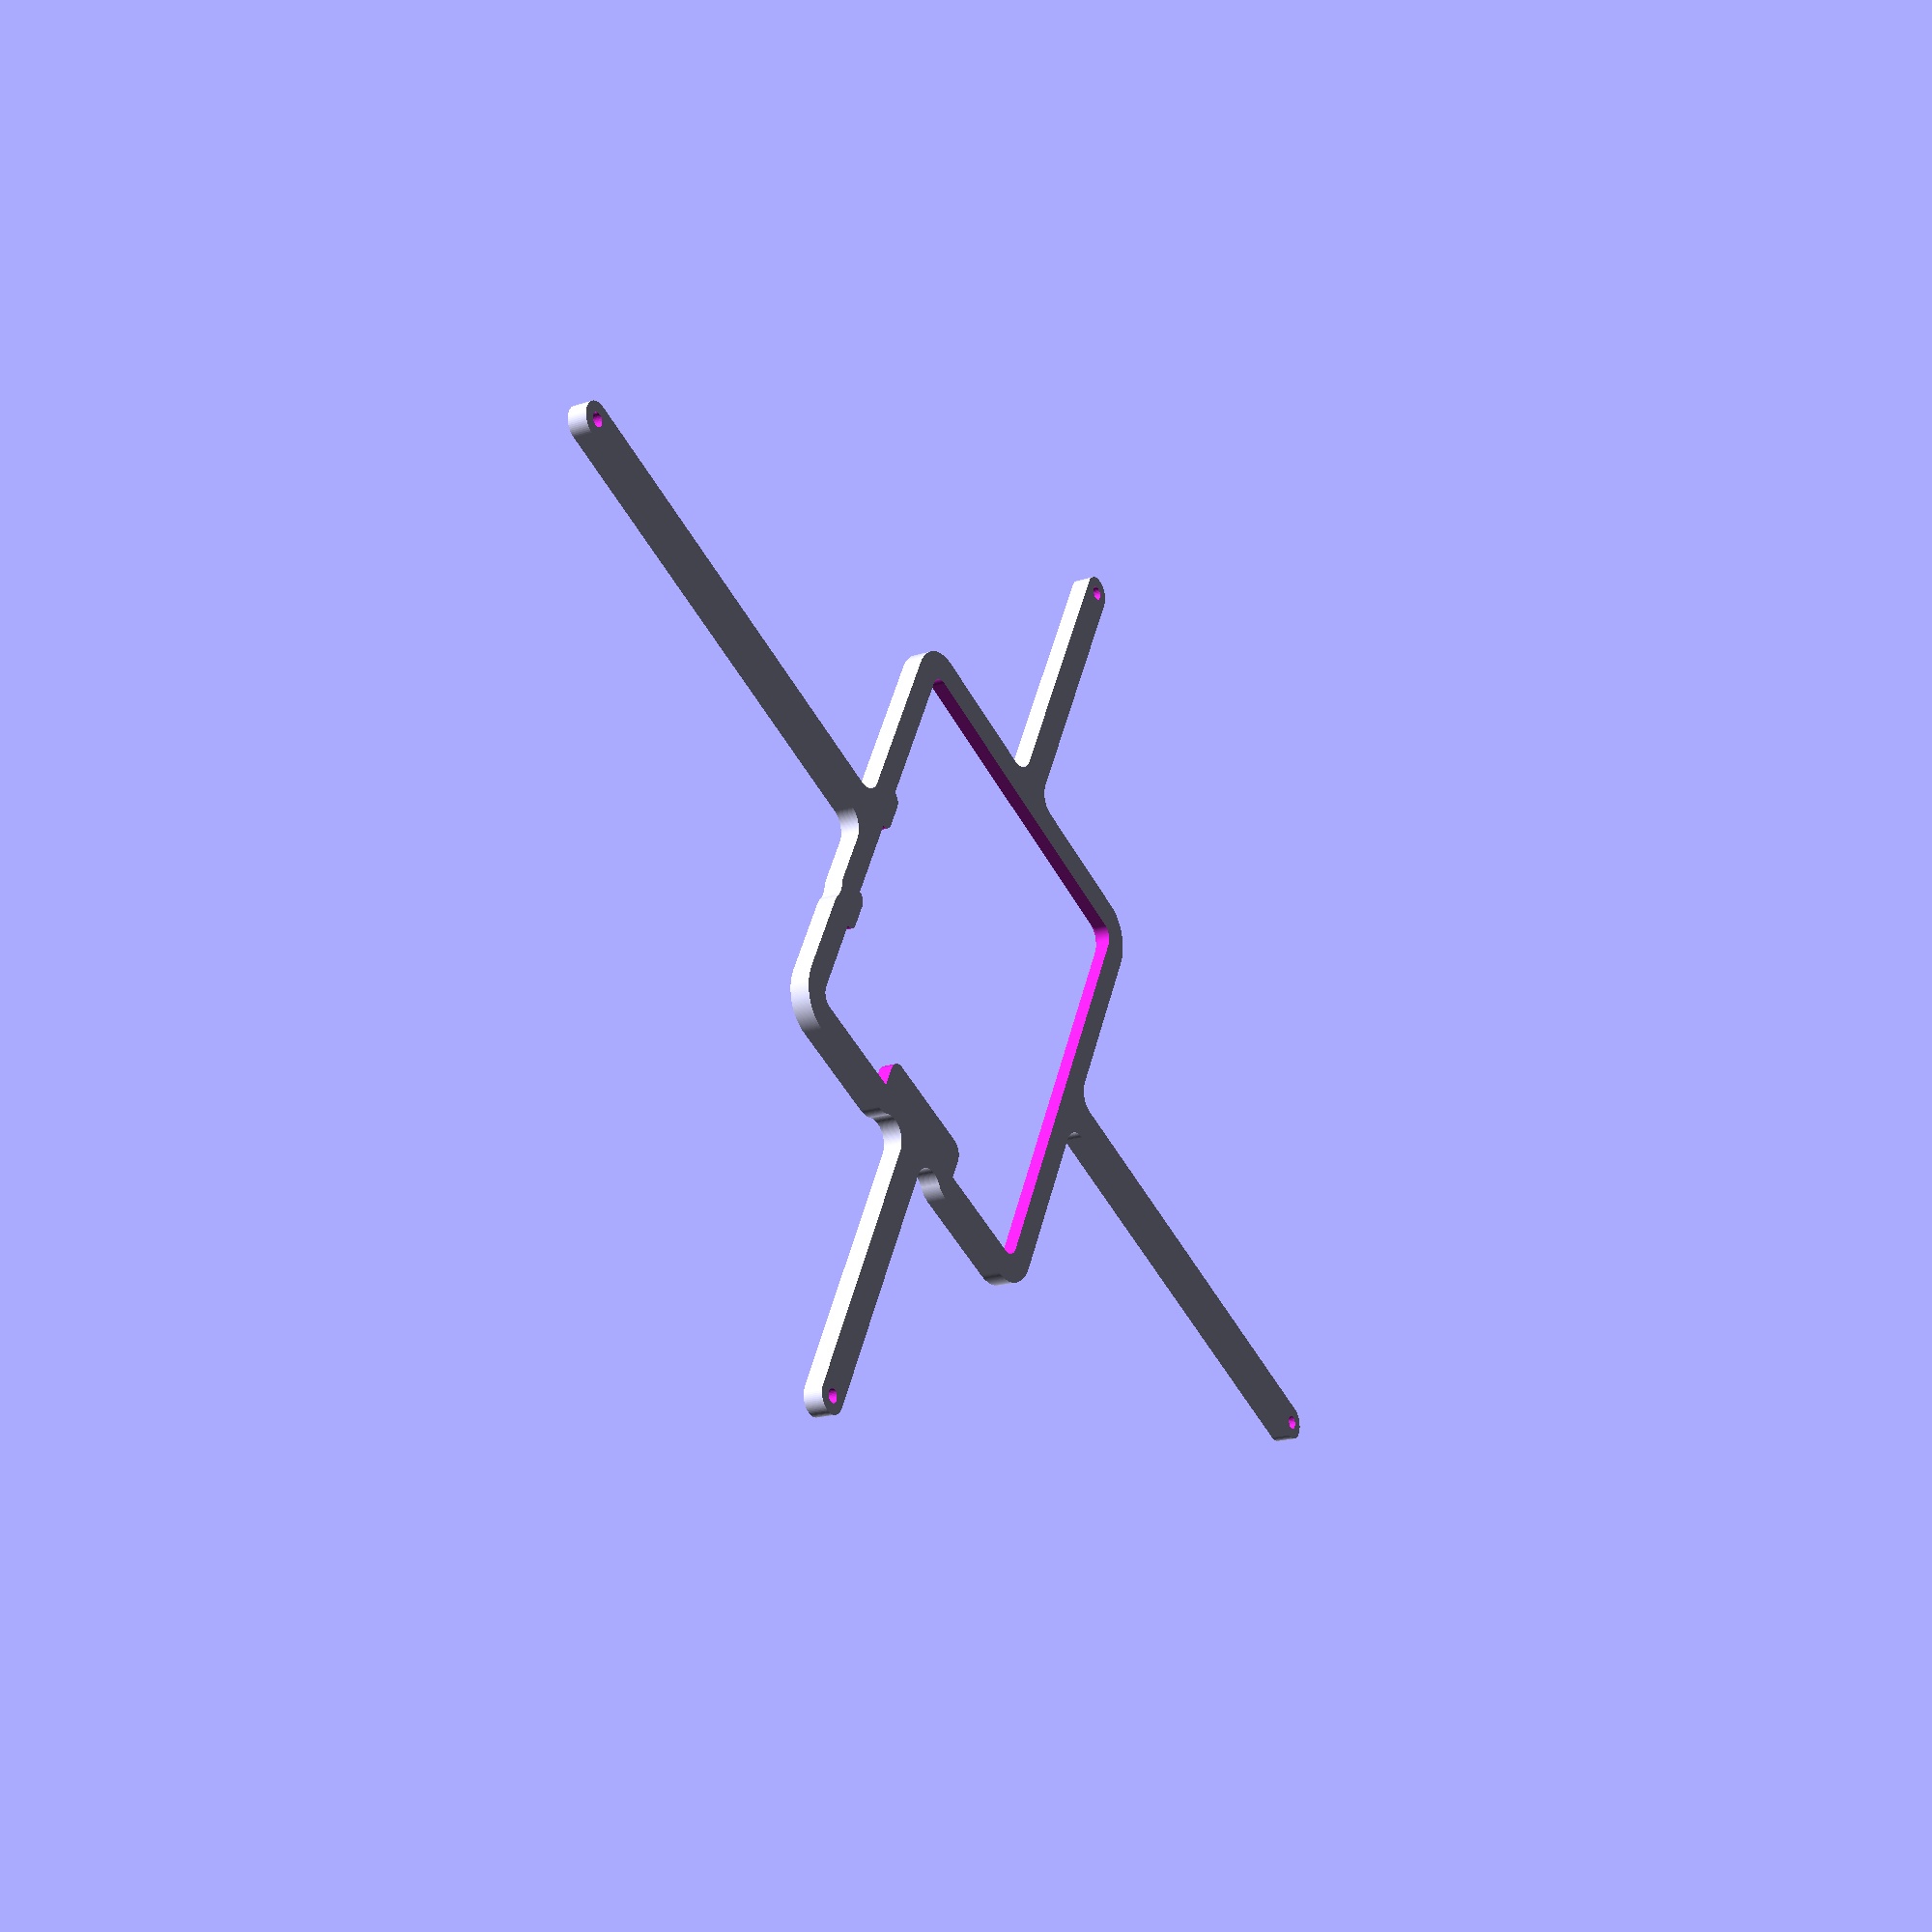
<openscad>
// Generated by SolidPython <Unknown> on 2024-10-14 18:26:12


scale(v = 0.0000010000) {
	translate(v = [-81000000, -80500000, 0]) {
		difference() {
			linear_extrude(convexity = 10, height = 2850000) {
				polygon(points = [[115790366.9818352461, 73272201.2008249462], [115709332.6877819300, 73393200.9495871663], [115634273.5608519614, 73517981.1026360542], [115565359.8004598320, 73646257.5726491809], [115502753.8754386008, 73777727.9392060786], [115446603.3834742606, 73912082.2520603538], [115397040.7031346411, 74049003.7618677020], [115354182.6817776859, 74188169.6669442952], [115318130.3600762933, 74329251.8742927164], [115288968.7338077426, 74471917.7731042802], [115266766.5534704924, 74615831.0189114064], [115251576.1622007191, 74760652.3265403956], [115243433.3723690510, 74906040.2700026631], [115242357.3811512291, 75051652.0874259323], [115248350.7252689600, 75197144.4891403913], [115261399.2750097662, 75342174.4670071304], [115281472.2675385326, 75486400.1030825824], [115308522.3794229627, 75629481.3757125139], [115342485.8382019103, 75771080.9611573517], [115383282.5727330744, 75910865.0288543850], [115430816.4019663930, 76048504.0284469873], [115484975.2616969347, 76183673.4667203277], [115545631.4687638879, 76316054.6726166159], [115612642.0220728666, 76445335.5485248268], [115685848.9397298992, 76571211.3060702085], [115765079.6314940602, 76693385.1846731454], [115850147.3056721389, 76811569.1511845142], [115940851.4094907343, 76925484.5789405257], [116036978.1019142121, 77034862.9046456218], [116138300.7577894628, 77139446.2615284324], [116244580.5021281093, 77238988.0872782916], [116355566.7732733637, 77333253.7053353786], [116470997.9136133045, 77422020.8781539947], [116590601.7864577472, 77505080.3311437964], [116714096.4176189005, 77582236.2460486889], [116841190.6601831615, 77653306.7226008624], [116971584.8809115291, 77718124.2073639035], [117104971.6666439772, 77776535.8887506872], [117241036.5490456522, 77828404.0572866946], [117379458.7459906936, 77873606.4302705973], [117519911.9178231955, 77912036.4400624633], [117662064.9367277771, 77943603.4853250384], [117805582.6673862189, 77968233.1446226239], [117950126.7570785582, 77985867.3518739045], [118095356.4333752692, 77996464.5332472771], [118240941.4480170012, 78000000.0000000000], [158464031.9769260883, 78000000.0000000000], [158464056.6185330153, 78000000.3036504984], [158537898.5018147826, 78001820.4389982969], [158537923.1284568310, 78001821.3497653753], [158708345.4017980695, 78010227.9659038186], [158708369.8483169079, 78010229.4721206725], [158744930.1312515736, 78012931.8570905924], [158744978.8769856095, 78012936.6630683690], [158781362.9726717472, 78017426.0676938444], [158781387.2426443398, 78017429.3645716757], [158951306.9105241299, 78042634.5663088113], [158951331.1419384480, 78042638.4651763886], [158987525.3508286178, 78048918.7561804950], [158987573.4901800156, 78048928.3316928446], [159023415.9422859848, 78056977.0234655738], [159023439.8212257326, 78056982.6943424195], [159189997.6769506931, 78098703.2653189451], [159190021.4095282555, 78098709.5205063373], [159225425.7572444677, 78108507.2230444252], [159225472.7262273729, 78108521.4709296227], [159260353.6773788631, 78120044.5807093978], [159260376.8854918480, 78120052.5648248196], [159422043.3885571361, 78177897.7645664960], [159422066.3937402666, 78177906.3158328384], [159456339.9170602858, 78191127.0726734549], [159456385.2633377612, 78191145.8557165861], [159489968.7909078002, 78206032.4096572995], [159489991.1046872139, 78206042.6301198751], [159645209.3182904124, 78279455.3777309507], [159645231.3745266497, 78279466.1427228898], [159678044.0006862879, 78295982.6307509840], [159678087.2875488698, 78296005.7680610716], [159710049.9638077021, 78314112.4005102366], [159710071.1683596671, 78314124.7588913441], [159857346.2562543452, 78402398.0494813919], [159857367.1511300504, 78402410.9245261401], [159888402.8766014278, 78422064.0809329152], [159888443.6871729493, 78422091.3496850133], [159918477.6940750480, 78443243.6838736087], [159918497.5851881206, 78443258.0611552745], [160056411.2077698410, 78545541.7746813744], [160056430.7400559187, 78545556.6357852370], [160085390.6738365293, 78568157.1899306923], [160085428.6150889099, 78568188.3275118023], [160113244.7087301314, 78592182.6548989415], [160113263.0948420167, 78592198.9126200974], [160240487.0685332417, 78707508.0010065138], [160240505.0501231551, 78707524.7050489187], [160267110.2922198772, 78732855.0012421459], [160267144.9987580776, 78732889.7077803612], [160292475.2949510515, 78759494.9498768151], [160292491.9989934564, 78759512.9314666986], [160407801.0873797834, 78886736.9051578194], [160407817.3451009393, 78886755.2912697196], [160431811.6724882424, 78914571.3849111646], [160431842.8100693524, 78914609.3261635303], [160454443.3642146587, 78943569.2599439323], [160454458.2253185213, 78943588.7922300249], [160556741.9388447106, 79081502.4148119092], [160556756.3161264062, 79081522.3059249818], [160577908.6503150165, 79111556.3128270656], [160577935.9190671146, 79111597.1233986020], [160597589.0754736364, 79142632.8488696367], [160597601.9505183995, 79142653.7437453270], [160685875.2411088645, 79289928.8316406906], [160685887.5994899571, 79289950.0361926556], [160703994.2319389284, 79321912.7124511451], [160704017.3692490160, 79321955.9993137121], [160720533.8572769463, 79354768.6254729927], [160720544.6222688556, 79354790.6817092150], [160793957.3698802590, 79510008.8953130543], [160793967.5903428197, 79510031.2090924829], [160808854.1442833543, 79543614.7366620898], [160808872.9273264706, 79543660.0829395652], [160822093.6841673553, 79577933.6062602252], [160822102.2354336977, 79577956.6114433706], [160879947.4351750910, 79739623.1145078391], [160879955.4192904830, 79739646.3226208240], [160891478.5290703177, 79774527.2737725228], [160891492.7769555449, 79774574.2427554578], [160901290.4794936478, 79809978.5904717296], [160901296.7346810400, 79810002.3230492920], [160943017.3056575656, 79976560.1787742078], [160943022.9765343964, 79976584.0577139556], [160951071.6683071852, 80012426.5098201931], [160951081.2438195348, 80012474.6491715908], [160957361.5348235667, 80048668.8580612391], [160957365.4336911440, 80048693.0894755423], [160982559.5839974284, 80218538.2546602041], [160982562.8870220482, 80218562.5744594634], [160987059.6474861801, 80255021.3451130837], [160987064.4584082663, 80255070.1912246794], [160989766.8552426696, 80291705.6912702769], [160989768.3602421880, 80291730.1881595552], [160998193.4564383030, 80463226.9610165209], [160998194.3598007858, 80463251.4874623269], [160999095.8826947808, 80499975.4587714821], [160999095.8826947808, 80500024.5412285179], [160998194.3598007858, 80536748.5125376880], [160998193.4564383030, 80536773.0389834940], [160989768.3602421880, 80708269.8118404150], [160989766.8552426696, 80708294.3087296933], [160987064.4584082663, 80744929.8087752908], [160987059.6474861801, 80744978.6548868865], [160982562.8870220482, 80781437.4255405366], [160982559.5839974284, 80781461.7453397959], [160957365.4336911440, 80951306.9105243832], [160957361.5348235667, 80951331.1419386864], [160951081.2438195348, 80987525.3508284092], [160951071.6683071852, 80987573.4901798069], [160943022.9765343964, 81023415.9422860742], [160943017.3056575358, 81023439.8212258220], [160901296.7346810102, 81189997.6769507676], [160901290.4794936180, 81190021.4095283300], [160891492.7769555449, 81225425.7572444826], [160891478.5290703475, 81225472.7262274176], [160879955.4192904532, 81260353.6773792803], [160879947.4351750314, 81260376.8854922652], [160822102.2354336977, 81422043.3885566145], [160822093.6841673553, 81422066.3937397599], [160808872.9273265004, 81456339.9170603901], [160808854.1442833543, 81456385.2633378655], [160793967.5903428793, 81489968.7909073830], [160793957.3698803186, 81489991.1046868116], [160720544.6222687662, 81645209.3182909787], [160720533.8572768271, 81645231.3745272011], [160704017.3692490160, 81678044.0006863326], [160703994.2319389284, 81678087.2875488997], [160685887.5994899869, 81710049.9638072848], [160685875.2411088943, 81710071.1683592498], [160597601.9505183399, 81857346.2562547922], [160597589.0754735768, 81857367.1511304826], [160577935.9190671444, 81888402.8766013384], [160577908.6503150463, 81888443.6871728748], [160556756.3161264360, 81918477.6940749884], [160556741.9388447404, 81918497.5851880610], [160454458.2253185213, 82056411.2077699751], [160454443.3642146587, 82056430.7400560677], [160431842.8100695014, 82085390.6738362908], [160431811.6724883914, 82085428.6150886565], [160407817.3451008201, 82113244.7087303847], [160407801.0873796642, 82113263.0948422849], [160292491.9989933968, 82240487.0685333461], [160292475.2949509919, 82240505.0501232296], [160267144.9987579882, 82267110.2922197431], [160267110.2922197580, 82267144.9987579584], [160240505.0501232147, 82292475.2949510217], [160240487.0685333312, 82292491.9989934266], [160113263.0948421359, 82407801.0873797983], [160113244.7087302506, 82407817.3451009542], [160085428.6150887609, 82431811.6724883169], [160085390.6738363802, 82431842.8100694269], [160056430.7400560677, 82454443.3642146587], [160056411.2077699602, 82454458.2253185213], [159918497.5851880908, 82556741.9388447255], [159918477.6940750182, 82556756.3161263913], [159888443.6871730685, 82577908.6503149271], [159888402.8766015172, 82577935.9190670252], [159857367.1511302292, 82597589.0754737258], [159857346.2562545538, 82597601.9505184740], [159710071.1683589816, 82685875.2411090434], [159710049.9638070166, 82685887.5994901508], [159678087.2875488400, 82703994.2319389284], [159678044.0006862879, 82704017.3692490160], [159645231.3745270073, 82720533.8572769165], [159645209.3182907999, 82720544.6222688556], [159489991.1046870351, 82793957.3698802143], [159489968.7909076214, 82793967.5903427899], [159456385.2633381188, 82808854.1442832649], [159456339.9170606434, 82808872.9273263961], [159422066.3937397599, 82822093.6841673404], [159422043.3885566294, 82822102.2354336828], [159260376.8854922354, 82879947.4351750314], [159260353.6773792505, 82879955.4192904532], [159225472.7262272835, 82891478.5290703923], [159225425.7572443485, 82891492.7769555897], [159190021.4095280766, 82901290.4794936925], [159189997.6769505143, 82901296.7346810848], [159023439.8212261796, 82943017.3056574613], [159023415.9422864318, 82943022.9765343070], [158987573.4901797473, 82951071.6683072001], [158987525.3508283496, 82951081.2438195497], [158951331.1419385076, 82957361.5348236114], [158951306.9105242193, 82957365.4336911887], [158781387.2426443696, 82982570.6354283243], [158781362.9726717770, 82982573.9323061556], [158744978.8769856095, 82987063.3369316310], [158744930.1312515736, 82987068.1429094076], [158708369.8483169079, 82989770.5278793275], [158708345.4017980695, 82989772.0340961814], [158537923.1284568310, 82998178.6502346247], [158537898.5018147826, 82998179.5610017031], [158464056.6185330153, 82999999.6963495016], [158464031.9769260883, 83000000.0000000000], [118240941.4480170012, 83000000.0000000000], [118095356.4333752692, 83003535.4667527229], [117950126.7570785582, 83014132.6481260955], [117805582.6673862189, 83031766.8553773761], [117662064.9367277771, 83056396.5146749616], [117519911.9178231955, 83087963.5599375367], [117379458.7459906936, 83126393.5697294027], [117241036.5490456522, 83171595.9427133054], [117104971.6666439772, 83223464.1112493128], [116971584.8809115291, 83281875.7926360965], [116841190.6601831615, 83346693.2773991376], [116714096.4176189005, 83417763.7539513111], [116590601.7864577472, 83494919.6688562036], [116470997.9136133045, 83577979.1218460053], [116355566.7732733637, 83666746.2946646214], [116244580.5021281093, 83761011.9127217084], [116138300.7577894628, 83860553.7384715676], [116036978.1019142121, 83965137.0953543782], [115940851.4094907343, 84074515.4210594743], [115850147.3056721389, 84188430.8488154858], [115765079.6314940602, 84306614.8153268546], [115685848.9397298992, 84428788.6939297915], [115612642.0220728666, 84554664.4514751732], [115545631.4687638879, 84683945.3273833841], [115484975.2616969347, 84816326.5332796723], [115430816.4019663930, 84951495.9715530127], [115383282.5727330744, 85089134.9711456150], [115342485.8382019103, 85228919.0388426483], [115308522.3794229627, 85370518.6242874861], [115281472.2675385326, 85513599.8969174176], [115261399.2750097662, 85657825.5329928696], [115248350.7252689600, 85802855.5108596087], [115242357.3811512291, 85948347.9125740677], [115243433.3723690510, 86093959.7299973369], [115251576.1622007191, 86239347.6734596044], [115266766.5534704924, 86384168.9810885936], [115288968.7338077426, 86528082.2268957198], [115318130.3600762933, 86670748.1257072836], [115354182.6817776859, 86811830.3330557048], [115397040.7031346411, 86950996.2381322980], [115446603.3834742606, 87087917.7479396462], [115502753.8754386008, 87222272.0607939214], [115565359.8004598320, 87353742.4273508191], [115634273.5608519614, 87482018.8973639458], [115709332.6877819300, 87606799.0504128337], [115790366.9818352461, 87727798.7991750538], [115803770.6040772796, 87746798.5196735114], [115803784.9450131059, 87746819.4047630876], [115845972.3105691671, 87809957.2938977331], [115845986.1178266257, 87809978.5355796069], [115913653.0204033554, 87917023.7227463424], [115913666.2851202786, 87917045.3073865324], [115952601.6218881905, 87982238.9144939780], [115952614.3355505913, 87982260.8282384127], [116014772.6383844912, 88092595.8960476220], [116014784.7928321362, 88092618.1248309761], [116050368.1543610692, 88159700.0988572389], [116050379.7417926490, 88159722.6284119785], [116106869.8854127526, 88273064.3483287692], [116106880.8983908594, 88273087.1641943157], [116139020.9427019805, 88341885.3066739440], [116139031.3741579503, 88341908.3942059278], [116189708.3491746783, 88457965.8196585774], [116189718.1924130917, 88457989.1640383154], [116218332.4164735675, 88528326.8711262196], [116218341.6651765406, 88528350.4573701024], [116263075.3845230043, 88646825.6706146300], [116263084.0327542573, 88646849.4835838526], [116288098.9842613041, 88718546.1993946880], [116288107.0264699757, 88718570.2238049209], [116326782.6593293250, 88839159.1006658077], [116326790.0903535187, 88839183.3210969865], [116348141.5562854111, 88912055.0011895746], [116348148.3713555634, 88912079.4020958245], [116384326.4825374782, 89048247.3989296556], [116384330.4271762669, 89048262.7340657413], [116395791.0154899955, 89094325.3264657259], [116395794.7168200165, 89094340.7221381664], [116396509.2312711030, 89097419.8020125479], [116396512.6883643121, 89097435.2543612421], [116406509.0164486468, 89143837.6349892914], [116406512.2284382880, 89143853.1401399374], [116433998.9454208016, 89282038.0144194514], [116434003.5728362799, 89282062.9229808897], [116446926.3915231526, 89356890.5088980645], [116446930.3864521384, 89356915.5266907215], [116465313.8638126850, 89482213.2902772725], [116465317.2236910015, 89482238.4012435079], [116474433.5009998679, 89557624.4765164703], [116474436.2236709595, 89557649.6645388007], [116486900.5709982812, 89688447.1639078110], [116486902.4292518497, 89688469.2540558279], [116491738.1819042265, 89754740.9782329351], [116491739.5500331223, 89754763.1041446626], [116496502.5571547449, 89848681.6016282439], [116496503.2557924688, 89848698.0547720641], [116498191.3750815392, 89898035.1336716264], [116498191.8026838452, 89898051.5960892141], [116499764.1254663169, 89986701.1016902328], [116499764.2434051335, 89986709.9681453407], [116499999.9606860280, 90013292.1227749884], [116500000.0000000000, 90013300.9899273068], [116500000.0000000000, 105484165.3631488830], [116499999.9442825019, 105484175.9192793667], [116499665.8807875514, 105515820.5529302508], [116499665.7136412710, 105515831.1078844070], [116495654.7601070404, 105705781.5394823551], [116495654.3389310688, 105705796.3124433160], [116494064.5428660810, 105750071.4811664820], [116494063.9034129977, 105750086.2462897152], [116488450.6883758307, 105860769.4153218716], [116488449.9666524827, 105860782.0623731017], [116486046.2761625051, 105898681.1749646962], [116486045.3942921460, 105898693.8118588626], [116477389.5780825913, 106012357.3459708691], [116477388.5362067223, 106012369.9706801325], [116474025.5297283232, 106050196.0285065770], [116474024.3280141503, 106050208.6390050650], [116462491.8838323802, 106163616.4203618318], [116462490.5224727094, 106163629.0146259815], [116458170.3585497737, 106201357.7390528619], [116458168.8377630860, 106201370.3150616586], [116443767.1677014828, 106314449.5529464781], [116443765.4877318144, 106314462.1086818725], [116438490.9392588139, 106352069.2835511565], [116438489.1003757417, 106352081.8169983327], [116421227.4481377900, 106464759.9315686226], [116421225.4506364167, 106464772.4407163858], [116414999.9030791521, 106502233.9278851300], [116414997.7472799867, 106502246.4107261300], [116394887.1922469586, 106614451.0796008557], [116394884.8784959614, 106614463.5341319889], [116387712.3277185857, 106651755.2889659405], [116387709.8563870192, 106651767.7131886333], [116364763.3065066487, 106763426.9178682119], [116364760.6779911220, 106763439.3097887784], [116356645.7276910990, 106800537.3965972364], [116356642.9424133748, 106800549.7542271614], [116330875.1259149909, 106911591.8263175786], [116330872.1843220294, 106911604.1476738453], [116321820.0430755019, 106948484.7550715804], [116321816.9456393421, 106948497.0381769985], [116293244.4015807807, 107058850.7053896487], [116293241.1487984508, 107058862.9482731521], [116283257.6267165840, 107095502.4044654071], [116283254.2191100568, 107095514.6051623970], [116251895.2867619395, 107205109.0370608568], [116251891.7248780429, 107205121.1936134994], [116240983.2298786938, 107241495.9815865159], [116240979.5142889917, 107241508.0920440853], [116206854.3213635087, 107350272.9455071092], [116206850.4526642263, 107350285.0079262406], [116195023.9863584936, 107386371.7805437148], [116195019.9651704431, 107386383.7929887623], [116158150.4149020016, 107494249.2573610246], [116158146.2418704629, 107494261.2179043740], [116145409.3950687498, 107530036.8128927797], [116145405.0708633661, 107530048.7196151316], [116105814.8279514313, 107636945.5615107864], [116105810.3532660902, 107636957.4125014842], [116092171.3011057228, 107672398.8673169315], [116092166.6766584814, 107672410.6606742591], [116049881.1520768851, 107778270.2684191167], [116049876.3786098212, 107778282.0022506118], [116035343.8753087223, 107813366.5688153356], [116035338.9535878450, 107813378.2412380725], [115990385.2882751375, 107918132.6689064801], [115990380.2190901935, 107918144.2780474275], [115974963.5923269540, 107952849.4373533577], [115974958.3764914125, 107952860.9813495874], [115927365.4239314348, 108056442.9923732430], [115927360.0622822642, 108056454.4693723172], [115911069.2072094232, 108090757.9459340274], [115911063.7006070167, 108090769.3540942222], [115860862.0083076060, 108193112.4644219428], [115860856.3576355875, 108193123.8019126356], [115843701.7305289209, 108227003.5780637562], [115843695.9366940558, 108227014.8430656195], [115790917.7265823931, 108328053.3638311774], [115790911.7905144095, 108328064.5545365214], [115772904.4020612687, 108361498.8845626265], [115772898.3247127086, 108361509.9991756976], [115717577.4724506289, 108461179.0788664371], [115717571.2547967434, 108461190.1156037003], [115698722.6630286574, 108494157.5397000313], [115698716.3060671538, 108494168.4967904240], [115640888.3193122149, 108592404.1628642231], [115640881.8240632117, 108592415.0385494679], [115621204.1269370914, 108624894.3965952992], [115621197.4944428504, 108624905.1891302019], [115560899.4900535196, 108721644.3890840560], [115560892.7213783711, 108721655.0967367440], [115540398.5490130037, 108753625.5418744683], [115540391.6452430934, 108753636.1629266888], [115477662.3254576027, 108848816.8047626466], [115477655.2877007723, 108848827.3375100642], [115456357.7942683995, 108880268.3495286405], [115456350.6236540079, 108880278.7922810763], [115391230.2512488663, 108973839.7843609452], [115391222.9489275515, 108973850.1354426742], [115369135.8042122126, 109004741.5339464396], [115369128.3713557720, 109004751.7916964144], [115301658.7438032329, 109096633.0819530338], [115301651.1816044152, 109096643.2447252125], [115278788.5622263253, 109126965.2020891011], [115278780.8718986213, 109126975.2682526708], [115209005.2945398390, 109217117.8827334046], [115208997.4773173034, 109217127.8506730795], [115185374.0576351434, 109246860.9047668129], [115185366.1147722155, 109246870.7728830427], [115113329.3730201423, 109335216.8536042869], [115113321.3057913929, 109335226.6203135401], [115088952.2484827340, 109364351.6869942993], [115088944.0581826866, 109364361.3507293165], [115014692.3887772113, 109450854.1928117126], [115014684.0767201781, 109450863.7520217896], [114989585.0230505317, 109479362.1373821497], [114989576.5905703306, 109479371.5905333161], [114913157.6519010663, 109563955.6785978675], [114913149.1003508419, 109563965.0241731852], [114887336.1601328850, 109591818.4365414828], [114887327.4908849001, 109591827.6730412841], [114808790.3324024677, 109674448.7168410271], [114808781.5468478501, 109674457.8427831382], [114782271.2881015241, 109701648.4044636190], [114782262.3876501024, 109701657.4183836132], [114701657.4183831364, 109782262.3876505643], [114701648.4044631422, 109782271.2881020010], [114674457.8427834362, 109808781.5468475819], [114674448.7168413252, 109808790.3324021846], [114591827.6730414778, 109887327.4908847213], [114591818.4365416765, 109887336.1601327211], [114563965.0241733789, 109913149.1003506631], [114563955.6785980612, 109913157.6519008875], [114479371.5905332118, 109989576.5905704051], [114479362.1373820603, 109989585.0230506212], [114450863.7520217597, 110014684.0767201930], [114450854.1928116977, 110014692.3887772262], [114364361.3507288992, 110088944.0581830442], [114364351.6869938672, 110088952.2484830767], [114335226.6203137189, 110113321.3057912439], [114335216.8536044657, 110113329.3730199933], [114246870.7728831917, 110185366.1147720814], [114246860.9047669768, 110185374.0576350093], [114217127.8506723642, 110208997.4773178846], [114217117.8827326894, 110209005.2945404202], [114126975.2682529688, 110278780.8718984127], [114126965.2020893842, 110278788.5622261018], [114096643.2447254658, 110301651.1816041917], [114096633.0819532871, 110301658.7438030094], [114004751.7916963398, 110369128.3713558018], [114004741.5339463651, 110369135.8042122424], [113973850.1354425550, 110391222.9489276111], [113973839.7843608409, 110391230.2512489259], [113880278.7922810316, 110456350.6236540526], [113880268.3495285809, 110456357.7942684591], [113848827.3375107646, 110477655.2877003253], [113848816.8047633469, 110477662.3254571408], [113753636.1629263759, 110540391.6452433169], [113753625.5418741405, 110540398.5490132272], [113721655.0967370570, 110560892.7213781774], [113721644.3890843689, 110560899.4900533408], [113624905.1891298592, 110621197.4944431037], [113624894.3965949565, 110621204.1269373298], [113592415.0385502130, 110640881.8240627646], [113592404.1628649682, 110640888.3193117827], [113494168.4967903048, 110698716.3060672283], [113494157.5396999121, 110698722.6630287319], [113461190.1156025827, 110717571.2547973841], [113461179.0788653344, 110717577.4724512845], [113361509.9991765916, 110772898.3247122467], [113361498.8845635206, 110772904.4020607919], [113328064.5545370728, 110790911.7905141115], [113328053.3638317287, 110790917.7265821099], [113227014.8430655897, 110843695.9366940707], [113227003.5780637264, 110843701.7305289358], [113193123.8019126803, 110860856.3576355875], [113193112.4644219875, 110860862.0083076060], [113090769.3540952504, 110911063.7006065398], [113090757.9459350407, 110911069.2072089463], [113056454.4693719447, 110927360.0622824579], [113056442.9923728704, 110927365.4239316136], [112952860.9813493192, 110974958.3764915317], [112952849.4373530746, 110974963.5923270732], [112918144.2780476511, 110990380.2190900892], [112918132.6689067185, 110990385.2882750332], [112813378.2412377000, 111035338.9535880089], [112813366.5688149482, 111035343.8753089011], [112778282.0022512674, 111049876.3786095530], [112778270.2684197724, 111049881.1520766020], [112672410.6606734097, 111092166.6766588092], [112672398.8673160672, 111092171.3011060506], [112636957.4125015140, 111105810.3532660753], [112636945.5615108311, 111105814.8279514164], [112530048.7196151763, 111145405.0708633363], [112530036.8128928244, 111145409.3950687200], [112494261.2179040015, 111158146.2418705970], [112494249.2573606372, 111158150.4149021357], [112386383.7929898202, 111195019.9651700854], [112386371.7805447727, 111195023.9863581359], [112350285.0079261065, 111206850.4526642412], [112350272.9455069751, 111206854.3213635236], [112241508.0920439065, 111240979.5142890364], [112241495.9815863520, 111240983.2298787385], [112205121.1936136782, 111251891.7248779833], [112205109.0370610207, 111251895.2867618948], [112095514.6051625907, 111283254.2191099972], [112095502.4044655859, 111283257.6267165095], [112058862.9482732117, 111293241.1487984061], [112058850.7053897083, 111293244.4015807509], [111948497.0381771624, 111321816.9456392825], [111948484.7550717592, 111321820.0430754423], [111911604.1476732641, 111330872.1843221635], [111911591.8263170123, 111330875.1259151250], [111800549.7542275190, 111356642.9424133003], [111800537.3965975940, 111356645.7276910245], [111763439.3097886145, 111364760.6779911518], [111763426.9178680480, 111364763.3065066785], [111651767.7131884843, 111387709.8563870490], [111651755.2889657915, 111387712.3277186006], [111614463.5341316760, 111394884.8784960210], [111614451.0796005428, 111394887.1922470182], [111502246.4107255042, 111414997.7472800910], [111502233.9278845191, 111414999.9030792415], [111464772.4407160580, 111421225.4506364763], [111464759.9315682948, 111421227.4481378645], [111352081.8169992268, 111438489.1003756225], [111352069.2835520357, 111438490.9392586797], [111314462.1086817980, 111443765.4877318293], [111314449.5529464185, 111443767.1677014828], [111201370.3150626421, 111458168.8377629519], [111201357.7390538454, 111458170.3585496396], [111163629.0146265328, 111462490.5224726349], [111163616.4203623831, 111462491.8838322908], [111050208.6390042603, 111474024.3280142248], [111050196.0285057425, 111474025.5297284126], [111012369.9706803560, 111477388.5362067074], [111012357.3459710926, 111477389.5780825764], [110898693.8118591756, 111486045.3942921311], [110898681.1749650240, 111486046.2761625051], [110860782.0623724759, 111488449.9666525275], [110860769.4153212458, 111488450.6883758754], [110750086.2462905645, 111494063.9034129679], [110750071.4811673164, 111494064.5428660363], [110705796.3124429882, 111495654.3389310688], [110705781.5394820273, 111495654.7601070553], [110515831.1078839600, 111499665.7136412710], [110515820.5529298037, 111499665.8807875514], [110484175.9192792624, 111499999.9442825019], [110484165.3631487787, 111500000.0000000000], [98296817.3871384859, 111500000.0000000000], [98296792.8459099531, 111499999.6988186985], [98223251.4874624312, 111498194.3598008007], [98223226.9610166252, 111498193.4564383030], [98002721.6179957986, 111487360.7235783935], [98002697.1211065352, 111487359.2185788751], [97966061.6210607290, 111484656.8217444569], [97966012.7749491334, 111484652.0108223706], [97929554.0042957813, 111480155.2503582835], [97929529.6844965219, 111480151.9473336488], [97711147.9284690470, 111447758.0738930553], [97711123.6970547438, 111447754.1750254780], [97674929.4881656170, 111441473.8840215653], [97674881.3488142192, 111441464.3085092157], [97639038.8967074305, 111433415.6167363375], [97639015.0177676827, 111433409.9458594918], [97424859.9844245315, 111379766.9025478661], [97424836.2518469691, 111379760.6473604739], [97389431.9041310847, 111369962.9448225200], [97389384.9351481646, 111369948.6969373226], [97354503.9839961827, 111358425.5871574134], [97354480.7758831978, 111358417.6030419916], [97146614.8952643424, 111284042.0016907454], [97146591.8900811970, 111284033.4504244030], [97139336.6646838039, 111281234.8011607528], [97000731.4449496865, 111231641.0605359972], [96859871.4793109298, 111188911.6571066082], [96717084.5532187074, 111153145.3940348625], [96572714.6528833508, 111124428.4353809208], [96427109.5780411661, 111102829.9628137350], [96280620.1040702462, 111088402.0089453906], [96133599.1369448006, 111081179.3319805562], [95986400.8630516231, 111081179.3319806457], [95839379.8959261775, 111088402.0089456439], [95692890.4219552875, 111102829.9628141671], [95547285.3471131325, 111124428.4353815019], [95402915.4467778057, 111153145.3940356076], [95260128.5206856132, 111188911.6571075171], [95119268.5550469756, 111231641.0605370551], [94980663.3353127539, 111281234.8011620194], [94973408.1099225730, 111284033.4504229128], [94973385.1047394276, 111284042.0016892552], [94765519.2241195440, 111358417.6030411273], [94765496.0160065591, 111358425.5871565491], [94730615.0648546517, 111369948.6969364583], [94730568.0958717167, 111369962.9448216558], [94695163.7481554747, 111379760.6473597586], [94695140.0155779123, 111379766.9025471509], [94480984.9822340310, 111433409.9458591342], [94480961.1032942832, 111433415.6167359799], [94445118.6511879265, 111441464.3085087985], [94445070.5118365288, 111441473.8840211481], [94408876.3029472679, 111447754.1750251055], [94408852.0715329647, 111447758.0738926828], [94190470.3155042678, 111480151.9473335594], [94190445.9957050085, 111480155.2503581941], [94153987.2250516564, 111484652.0108222812], [94153938.3789400607, 111484656.8217443675], [94117302.8788948208, 111487359.2185787559], [94117278.3820055425, 111487360.7235782743], [93896773.0389835089, 111498193.4564382732], [93896748.5125377029, 111498194.3598007709], [93823207.1540894657, 111499999.6988186985], [93823182.6128609478, 111500000.0000000000], [86499012.2724624723, 111500000.0000000000], [86351846.0594748259, 111503612.7277498245], [86205046.6256813407, 111514441.3045314252], [86058955.3513141125, 111532459.9446268529], [85913924.1830489039, 111557625.2395538837], [85770302.5136733055, 111589876.5639128387], [85628436.3403686732, 111629136.2214384377], [85488667.4311720878, 111675309.6321770847], [85351332.5016289502, 111728285.5603377074], [85216762.4036128968, 111787936.3822695315], [85085281.3282774091, 111854118.3939175457], [84957206.0250493437, 111926672.1570188105], [84832845.0385520458, 112005422.8832031637], [84712497.9652947187, 112090180.8550735265], [84596454.7319182456, 112180741.8832515478], [84484994.8967356682, 112276887.7982883900], [84378386.9762530476, 112378386.9762530476], [84276887.7982883900, 112484994.8967356682], [84180741.8832515478, 112596454.7319182456], [84090180.8550735265, 112712497.9652947187], [84005422.8832031637, 112832845.0385520458], [83926672.1570188105, 112957206.0250493437], [83854118.3939175457, 113085281.3282774091], [83787936.3822695315, 113216762.4036128968], [83728285.5603377074, 113351332.5016289502], [83675309.6321770847, 113488667.4311720878], [83629136.2214384377, 113628436.3403686732], [83589876.5639128387, 113770302.5136733055], [83557625.2395538837, 113913924.1830489039], [83532459.9446268529, 114058955.3513141125], [83514441.3045314252, 114205046.6256813407], [83503612.7277498245, 114351846.0594748259], [83500000.0000000000, 114499012.2724624723], [83500000.0000000000, 182964031.9769260883], [83499999.6963495016, 182964056.6185330153], [83498179.5610017031, 183037898.5018147826], [83498178.6502346247, 183037923.1284568310], [83489772.0340961814, 183208345.4017979503], [83489770.5278793275, 183208369.8483168185], [83487068.1429094076, 183244930.1312516928], [83487063.3369316310, 183244978.8769857287], [83482573.9323061854, 183281362.9726716280], [83482570.6354283541, 183281387.2426441908], [83457365.4336911291, 183451306.9105245769], [83457361.5348235518, 183451331.1419388950], [83451081.2438195944, 183487525.3508281410], [83451071.6683072448, 183487573.4901795387], [83443022.9765343964, 183523415.9422860444], [83443017.3056575507, 183523439.8212257922], [83401296.7346809804, 183689997.6769508719], [83401290.4794935882, 183690021.4095284343], [83391492.7769555300, 183725425.7572445273], [83391478.5290703326, 183725472.7262274623], [83379955.4192903638, 183760353.6773795784], [83379947.4351749420, 183760376.8854925632], [83322102.2354337126, 183922043.3885565996], [83322093.6841673702, 183922066.3937397599], [83308872.9273265153, 183956339.9170603752], [83308854.1442833841, 183956385.2633378208], [83293967.5903426558, 183989968.7909079194], [83293957.3698800802, 183989991.1046873629], [83220544.6222691387, 184145209.3182902932], [83220533.8572771996, 184145231.3745265007], [83204017.3692489862, 184178044.0006863773], [83203994.2319388986, 184178087.2875489593], [83185887.5994901359, 184210049.9638070762], [83185875.2411090285, 184210071.1683590412], [83097601.9505181462, 184357346.2562550902], [83097589.0754733980, 184357367.1511307955], [83077935.9190673530, 184388402.8766010404], [83077908.6503152549, 184388443.6871725619], [83056756.3161260784, 184418477.6940754652], [83056741.9388444126, 184418497.5851885378], [82954458.2253182083, 184556411.2077703774], [82954443.3642143458, 184556430.7400564551], [82931842.8100694865, 184585390.6738363206], [82931811.6724883765, 184585428.6150887012], [82907817.3451010287, 184613244.7087301612], [82907801.0873798728, 184613263.0948420465], [82792491.9989938438, 184740487.0685328543], [82792475.2949514389, 184740505.0501227677], [82767144.9987577051, 184767110.2922200263], [82767110.2922194898, 184767144.9987582266], [82740505.0501236469, 184792475.2949506342], [82740487.0685337633, 184792491.9989930391], [82613263.0948419422, 184907801.0873799920], [82613244.7087300420, 184907817.3451011479], [82585428.6150887609, 184931811.6724883020], [82585390.6738363951, 184931842.8100694120], [82556430.7400560975, 184954443.3642146289], [82556411.2077700049, 184954458.2253184915], [82418497.5851884931, 185056741.9388444126], [82418477.6940754205, 185056756.3161260784], [82388443.6871726215, 185077908.6503151953], [82388402.8766010851, 185077935.9190672934], [82357367.1511307508, 185097589.0754733980], [82357346.2562550604, 185097601.9505181611], [82210071.1683594286, 185185875.2411087751], [82210049.9638074636, 185185887.5994898677], [82178087.2875487953, 185203994.2319389284], [82178044.0006862283, 185204017.3692490160], [82145231.3745260984, 185220533.8572773635], [82145209.3182898760, 185220544.6222693026], [81989991.1046872139, 185293957.3698801398], [81989968.7909077853, 185293967.5903427005], [81956385.2633381337, 185308854.1442832351], [81956339.9170606583, 185308872.9273263812], [81922066.3937396556, 185322093.6841673851], [81922043.3885565102, 185322102.2354337275], [81760376.8854926229, 185379947.4351749122], [81760353.6773796380, 185379955.4192903340], [81725472.7262274921, 185391478.5290703177], [81725425.7572445571, 185391492.7769555151], [81690021.4095275849, 185401290.4794938266], [81689997.6769500226, 185401296.7346812189], [81523439.8212261200, 185443017.3056574762], [81523415.9422863722, 185443022.9765343368], [81487573.4901798218, 185451071.6683072150], [81487525.3508284241, 185451081.2438195646], [81451331.1419390440, 185457361.5348235369], [81451306.9105247408, 185457365.4336911142], [81281461.7453393936, 185482559.5839974880], [81281437.4255401343, 185482562.8870221078], [81244978.6548867226, 185487059.6474862099], [81244929.8087751269, 185487064.4584082961], [81208294.3087298870, 185489766.8552426696], [81208269.8118406087, 185489768.3602421880], [81036773.0389834493, 185498193.4564383030], [81036748.5125376433, 185498194.3598007858], [81000024.5412285179, 185499095.8826947808], [80999975.4587714821, 185499095.8826947808], [80963251.4874623567, 185498194.3598007858], [80963226.9610165507, 185498193.4564383030], [80791730.1881593913, 185489768.3602421880], [80791705.6912701130, 185489766.8552426696], [80755070.1912248731, 185487064.4584082961], [80755021.3451132774, 185487059.6474862099], [80718562.5744598657, 185482562.8870221078], [80718538.2546606064, 185482559.5839974880], [80548693.0894752592, 185457365.4336911142], [80548668.8580609560, 185457361.5348235369], [80512474.6491715759, 185451081.2438195646], [80512426.5098201782, 185451071.6683072150], [80476584.0577136278, 185443022.9765343368], [80476560.1787738800, 185443017.3056574762], [80310002.3230499774, 185401296.7346812189], [80309978.5904724151, 185401290.4794938266], [80274574.2427554429, 185391492.7769555151], [80274527.2737725079, 185391478.5290703177], [80239646.3226203620, 185379955.4192903340], [80239623.1145073771, 185379947.4351749122], [80077956.6114434898, 185322102.2354337275], [80077933.6062603444, 185322093.6841673851], [80043660.0829393417, 185308872.9273263812], [80043614.7366618663, 185308854.1442832351], [80010031.2090922147, 185293967.5903427005], [80010008.8953127861, 185293957.3698801398], [79854790.6817101240, 185220544.6222693026], [79854768.6254739016, 185220533.8572773635], [79821955.9993137717, 185204017.3692490160], [79821912.7124512047, 185203994.2319389284], [79789950.0361925364, 185185887.5994898677], [79789928.8316405714, 185185875.2411087751], [79642653.7437449396, 185097601.9505181611], [79642632.8488692492, 185097589.0754733980], [79611597.1233989149, 185077935.9190672934], [79611556.3128273785, 185077908.6503151953], [79581522.3059245795, 185056756.3161260784], [79581502.4148115069, 185056741.9388444126], [79443588.7922299951, 184954458.2253185213], [79443569.2599439025, 184954443.3642146587], [79414609.3261634260, 184931842.8100692928], [79414571.3849110603, 184931811.6724881828], [79386755.2912702709, 184907817.3451014161], [79386736.9051583707, 184907801.0873802602], [79259512.9314662367, 184792491.9989930391], [79259494.9498763531, 184792475.2949506342], [79232889.7077805102, 184767144.9987582266], [79232855.0012422949, 184767110.2922200263], [79207524.7050485611, 184740505.0501227677], [79207508.0010061562, 184740487.0685328543], [79092198.9126201272, 184613263.0948420465], [79092182.6548989713, 184613244.7087301612], [79068188.3275116235, 184585428.6150887012], [79068157.1899305135, 184585390.6738363206], [79045556.6357856542, 184556430.7400564551], [79045541.7746817917, 184556411.2077703774], [78943258.0611554086, 184418497.5851882696], [78943243.6838737428, 184418477.6940751970], [78922091.3496848941, 184388443.6871728003], [78922064.0809327960, 184388402.8766012788], [78902410.9245263040, 184357367.1511303186], [78902398.0494815558, 184357346.2562546134], [78814124.7588911653, 184210071.1683593392], [78814112.4005100578, 184210049.9638073742], [78796005.7680611014, 184178087.2875488997], [78795982.6307510138, 184178044.0006863177], [78779466.1427230686, 184145231.3745269775], [78779455.3777311295, 184145209.3182907701], [78706042.6301199198, 183989991.1046873629], [78706032.4096573442, 183989968.7909079194], [78691145.8557166308, 183956385.2633378506], [78691127.0726734996, 183956339.9170604050], [78677906.3158324957, 183922066.3937393725], [78677897.7645661533, 183922043.3885562122], [78620052.5648249984, 183760376.8854923546], [78620044.5807095766, 183760353.6773793697], [78608521.4709296674, 183725472.7262274921], [78608507.2230444700, 183725425.7572445571], [78598709.5205064416, 183690021.4095285535], [78598703.2653190494, 183689997.6769509912], [78556982.6943424493, 183523439.8212257922], [78556977.0234656036, 183523415.9422860444], [78548928.3316927552, 183487573.4901795387], [78548918.7561804056, 183487525.3508281410], [78542638.4651764482, 183451331.1419388950], [78542634.5663088709, 183451306.9105245769], [78517429.3645716459, 183281387.2426441908], [78517426.0676938146, 183281362.9726716280], [78512936.6630683690, 183244978.8769857287], [78512931.8570905924, 183244930.1312516928], [78510229.4721206725, 183208369.8483168185], [78510227.9659038186, 183208345.4017979503], [78501821.3497653753, 183037923.1284568310], [78501820.4389982969, 183037898.5018147826], [78500000.3036504984, 182964056.6185330153], [78500000.0000000000, 182964031.9769260883], [78500000.0000000000, 114442182.5518457144], [78496387.2722501755, 114295016.3388580680], [78485558.6954685748, 114148216.9050645679], [78467540.0553731471, 114002125.6306973398], [78442374.7604461163, 113857094.4624321312], [78410123.4360871464, 113713472.7930565327], [78370863.7785615623, 113571606.6197518855], [78324690.3678229153, 113431837.7105553001], [78271714.4396622777, 113294502.7810121626], [78212063.6177304536, 113159932.6829960942], [78145881.6060824394, 113028451.6076606065], [78073327.8429811597, 112900376.3044325411], [77994577.1167968065, 112776015.3179352432], [77909819.1449264437, 112655668.2446779162], [77819258.1167484075, 112539625.0113014430], [77723112.2017115653, 112428165.1761188656], [77621613.0237469077, 112321557.2556362301], [77515005.1032642722, 112220058.0776715875], [77403545.2680816948, 112123912.1626347452], [77287502.0347052217, 112033351.1344567239], [77167154.9614478946, 111948593.1625863612], [77042793.9749505818, 111869842.4364020079], [76914718.6717225164, 111797288.6733007431], [76783237.5963870287, 111731106.6616527289], [76648667.4983709604, 111671455.8397209197], [76511332.5688278228, 111618479.9115602821], [76371563.6596312225, 111572306.5008216351], [76229697.4863265902, 111533046.8432960510], [76086075.8169509768, 111500795.5189371109], [75941044.6486857682, 111475630.2240100652], [75794953.3743185401, 111457611.5839146525], [75648153.9405250400, 111446783.0071330667], [75500999.9999998659, 111443170.5806552917], [75353846.0594746917, 111446783.0071330816], [75207046.6256811917, 111457611.5839146823], [75060943.1674766988, 111475631.7267431170], [75030470.3155043125, 111480151.9473335445], [75030445.9957050532, 111480155.2503581792], [74993987.2250516564, 111484652.0108222812], [74993938.3789400607, 111484656.8217443675], [74957302.8788948208, 111487359.2185787559], [74957278.3820055425, 111487360.7235782743], [74736773.0389835089, 111498193.4564382732], [74736748.5125377029, 111498194.3598007709], [74663207.1540894657, 111499999.6988186985], [74663182.6128609478, 111500000.0000000000], [51515834.6368512213, 111500000.0000000000], [51515824.0807207376, 111499999.9442825019], [51484179.4470701963, 111499665.8807875514], [51484168.8921160400, 111499665.7136412710], [51294218.4605180472, 111495654.7601070553], [51294203.6875571012, 111495654.3389310688], [51249928.5188335329, 111494064.5428660661], [51249913.7537102848, 111494063.9034129977], [51139230.5846781433, 111488450.6883758307], [51139217.9376269132, 111488449.9666524827], [51101318.8250345439, 111486046.2761624753], [51101306.1881403774, 111486045.3942921013], [50987642.6540286243, 111477389.5780825615], [50987630.0293193609, 111477388.5362066925], [50949803.9714933485, 111474025.5297283381], [50949791.3609948605, 111474024.3280141503], [50836383.5796377361, 111462491.8838323057], [50836370.9853735864, 111462490.5224726498], [50798642.2609459758, 111458170.3585496247], [50798629.6849371791, 111458168.8377629369], [50685550.4470531493, 111443767.1677014232], [50685537.8913177550, 111443765.4877317697], [50647930.7164496481, 111438490.9392589182], [50647918.1830024719, 111438489.1003758609], [50535240.0684310049, 111421227.4481377304], [50535227.5592832416, 111421225.4506363422], [50497766.0721150190, 111414999.9030791521], [50497753.5892740190, 111414997.7472800016], [50385548.9203990996, 111394887.1922469437], [50385536.4658679664, 111394884.8784959465], [50348244.7110351026, 111387712.3277187794], [50348232.2868124098, 111387709.8563872278], [50236573.0821315944, 111364763.3065066040], [50236560.6902110279, 111364760.6779910773], [50199462.6034028232, 111356645.7276911288], [50199450.2457728982, 111356642.9424134046], [50088408.1736819744, 111330875.1259149015], [50088395.8523257077, 111330872.1843219399], [50051515.2449290454, 111321820.0430756658], [50051502.9618236274, 111321816.9456395060], [49941149.2946095765, 111293244.4015805721], [49941137.0517260730, 111293241.1487982273], [49904497.5955351740, 111283257.6267167330], [49904485.3948381841, 111283254.2191102207], [49794890.9629383385, 111251895.2867617011], [49794878.8063856959, 111251891.7248777896], [49758504.0184144527, 111240983.2298789918], [49758491.9079568833, 111240979.5142892897], [49649727.0544923246, 111206854.3213633001], [49649714.9920731932, 111206850.4526640177], [49613628.2194553912, 111195023.9863581955], [49613616.2070103437, 111195019.9651701450], [49505750.7426392585, 111158150.4149020910], [49505738.7820959091, 111158146.2418705523], [49469963.1871070117, 111145409.3950686604], [49469951.2803846598, 111145405.0708632767], [49363054.4384895265, 111105814.8279515505], [49363042.5874988288, 111105810.3532662094], [49327601.1326839924, 111092171.3011060804], [49327589.3393266648, 111092166.6766588390], [49221729.7315799296, 111049881.1520764977], [49221717.9977484345, 111049876.3786094487], [49186633.4311852455, 111035343.8753089905], [49186621.7587625086, 111035338.9535880983], [49081867.3310932815, 110990385.2882750332], [49081855.7219523340, 110990380.2190900892], [49047150.5626467913, 110974963.5923270136], [49047139.0186505616, 110974958.3764914721], [48943557.0076271296, 110927365.4239316136], [48943545.5306280553, 110927360.0622824579], [48909242.0540649444, 110911069.2072089463], [48909230.6459047496, 110911063.7006065398], [48806887.5355780125, 110860862.0083076060], [48806876.1980873197, 110860856.3576355875], [48772996.4219362587, 110843701.7305289358], [48772985.1569343954, 110843695.9366940707], [48671946.6361686140, 110790917.7265823036], [48671935.4454632699, 110790911.7905143052], [48638501.1154362708, 110772904.4020606726], [48638490.0008231997, 110772898.3247121274], [48538820.9211338460, 110717577.4724508226], [48538809.8843965828, 110717571.2547969222], [48505842.4603007883, 110698722.6630291492], [48505831.5032103956, 110698716.3060676455], [48407595.8371350467, 110640888.3193117827], [48407584.9614498019, 110640881.8240627646], [48375105.6034051478, 110621204.1269373894], [48375094.8108702451, 110621197.4944431633], [48278355.6109154075, 110560899.4900532067], [48278344.9032627195, 110560892.7213780433], [48246374.4581258446, 110540398.5490132123], [48246363.8370736241, 110540391.6452433020], [48151183.1952372640, 110477662.3254575431], [48151172.6624898463, 110477655.2877007276], [48119731.6504713893, 110456357.7942684442], [48119721.2077189535, 110456350.6236540377], [48026160.2156384140, 110391230.2512483895], [48026149.8645566851, 110391222.9489270747], [47995258.4660537541, 110369135.8042123467], [47995248.2083037794, 110369128.3713559061], [47903366.9180464447, 110301658.7438028306], [47903356.7552742660, 110301651.1816040128], [47873034.7979110479, 110278788.5622264445], [47873024.7317474782, 110278780.8718987554], [47782882.1172673106, 110209005.2945404053], [47782872.1493276358, 110208997.4773178697], [47753139.0952328295, 110185374.0576348305], [47753129.2271165997, 110185366.1147719026], [47664783.1463958770, 110113329.3730202615], [47664773.3796866238, 110113321.3057915121], [47635648.3130057156, 110088952.2484827191], [47635638.6492706984, 110088944.0581826866], [47549145.8071883321, 110014692.3887772560], [47549136.2479782552, 110014684.0767202228], [47520637.8626184464, 109989585.0230510682], [47520628.4094672799, 109989576.5905708522], [47436044.3214017749, 109913157.6519007385], [47436034.9758264571, 109913149.1003505141], [47408181.5634581894, 109887336.1601325870], [47408172.3269583881, 109887327.4908845872], [47325551.2831585556, 109808790.3324020803], [47325542.1572164446, 109808781.5468474776], [47298351.5955366790, 109782271.2881018221], [47298342.5816166848, 109782262.3876503855], [47217737.6123496145, 109701657.4183833152], [47217728.7118981779, 109701648.4044633210], [47191218.4531525224, 109674457.8427835554], [47191209.6675979197, 109674448.7168414444], [47112672.5091154128, 109591827.6730416119], [47112663.8398674130, 109591818.4365418106], [47086850.8996494859, 109563965.0241735429], [47086842.3480992615, 109563955.6785982251], [47010423.4094291478, 109479371.5905327201], [47010414.9769489318, 109479362.1373815536], [46985315.9232797772, 109450863.7520217448], [46985307.6112227440, 109450854.1928116679], [46911055.9418173134, 109364361.3507293016], [46911047.7515172809, 109364351.6869942844], [46886678.6942084879, 109335226.6203133762], [46886670.6269797385, 109335216.8536041230], [46814633.8852280974, 109246870.7728834003], [46814625.9423651695, 109246860.9047671705], [46791002.5226821303, 109217127.8506723642], [46790994.7054595947, 109217117.8827326894], [46721219.1281012446, 109126975.2682525218], [46721211.4377735555, 109126965.2020889521], [46698348.8183959872, 109096643.2447257340], [46698341.2561971694, 109096633.0819535553], [46630871.6286440939, 109004751.7916962206], [46630864.1957876533, 109004741.5339462459], [46608777.0510729253, 108973850.1354433149], [46608769.7487516105, 108973839.7843615860], [46543649.3763459623, 108880278.7922810465], [46543642.2057315558, 108880268.3495286107], [46522344.7122992724, 108848827.3375101537], [46522337.6745424569, 108848816.8047627360], [46459608.3547566980, 108753636.1629263759], [46459601.4509867877, 108753625.5418741554], [46439107.2786219567, 108721655.0967372805], [46439100.5099467933, 108721644.3890845925], [46378802.5055568367, 108624905.1891297549], [46378795.8730626106, 108624894.3965948522], [46359118.1759372354, 108592415.0385501981], [46359111.6806882173, 108592404.1628649533], [46301283.6939323545, 108494168.4967896044], [46301277.3369708508, 108494157.5396992117], [46282428.7452030778, 108461190.1156034172], [46282422.5275491774, 108461179.0788661540], [46227101.6752878726, 108361509.9991768003], [46227095.5979393274, 108361498.8845637292], [46209088.2094856948, 108328064.5545367301], [46209082.2734176964, 108328053.3638313860], [46156304.0633059293, 108227014.8430656046], [46156298.2694710642, 108227003.5780637413], [46139143.6423644125, 108193123.8019126803], [46139137.9916923940, 108193112.4644219875], [46088936.2993934602, 108090769.3540952504], [46088930.7927910537, 108090757.9459350556], [46072639.9377175421, 108056454.4693719447], [46072634.5760683864, 108056442.9923728704], [46025041.6235085279, 107952860.9813494384], [46025036.4076729864, 107952849.4373532087], [46009619.7809099108, 107918144.2780476660], [46009614.7117249668, 107918132.6689067185], [45964661.0464119017, 107813378.2412374914], [45964656.1246910095, 107813366.5688147545], [45950123.6213905513, 107778282.0022515655], [45950118.8479235023, 107778270.2684200704], [45907833.3233411610, 107672410.6606733352], [45907828.6988939196, 107672398.8673160076], [45894189.6467337906, 107636957.4125011712], [45894185.1720484495, 107636945.5615104735], [45854594.9291367233, 107530048.7196153402], [45854590.6049313396, 107530036.8128929883], [45841853.7581294477, 107494261.2179040909], [45841849.5850979090, 107494249.2573607415], [45804980.0348298550, 107386383.7929896563], [45804976.0136418045, 107386371.7805446088], [45793149.5473359823, 107350285.0079268068], [45793145.6786366999, 107350272.9455076754], [45759020.4857107103, 107241508.0920431167], [45759016.7701210082, 107241495.9815855473], [45748108.2751222104, 107205121.1936143041], [45748104.7132382989, 107205109.0370616615], [45716745.7808897793, 107095514.6051618159], [45716742.3732832670, 107095502.4044648260], [45706758.8512017727, 107058862.9482739270], [45706755.5984194279, 107058850.7053904235], [45678183.0543604940, 106948497.0381763726], [45678179.9569243342, 106948484.7550709546], [45669127.8156780601, 106911604.1476742923], [45669124.8740850985, 106911591.8263180256], [45643357.0575865954, 106800549.7542271018], [45643354.2723088712, 106800537.3965971768], [45635239.3220089227, 106763439.3097889721], [45635236.6934933960, 106763426.9178684056], [45612290.1436127722, 106651767.7131875902], [45612287.6722812206, 106651755.2889648974], [45605115.1215040535, 106614463.5341320336], [45605112.8077530563, 106614451.0796009004], [45585002.2527199984, 106502246.4107259810], [45585000.0969208479, 106502233.9278849810], [45578774.5493636578, 106464772.4407167584], [45578772.5518622696, 106464759.9315689951], [45561510.8996241391, 106352081.8169975281], [45561509.0607410818, 106352069.2835503519], [45556234.5122682303, 106314462.1086822450], [45556232.8322985768, 106314449.5529468507], [45541831.1622370631, 106201370.3150628209], [45541829.6414503753, 106201357.7390540242], [45537509.4775273502, 106163629.0146264136], [45537508.1161676943, 106163616.4203622639], [45525975.6719858497, 106050208.6390051395], [45525974.4702716619, 106050196.0285066515], [45522611.4637933075, 106012369.9706806391], [45522610.4219174385, 106012357.3459713757], [45513954.6057078987, 105898693.8118596226], [45513953.7238375247, 105898681.1749654561], [45511550.0333475173, 105860782.0623730868], [45511549.3116241693, 105860769.4153218567], [45505936.0965870023, 105750086.2462897152], [45505935.4571339339, 105750071.4811664671], [45504345.6610689312, 105705796.3124428988], [45504345.2398929447, 105705781.5394819528], [45500334.2863587290, 105515831.1078839600], [45500334.1192124486, 105515820.5529298037], [45500000.0557174981, 105484175.9192792624], [45500000.0000000000, 105484165.3631487787], [45500000.0000000000, 85999012.2724624723], [45496387.2722501755, 85851846.0594748259], [45485558.6954685748, 85705046.6256813407], [45467540.0553731471, 85558955.3513141125], [45442374.7604461163, 85413924.1830489039], [45410123.4360871613, 85270302.5136733055], [45370863.7785615623, 85128436.3403686732], [45324690.3678229153, 84988667.4311720878], [45271714.4396622926, 84851332.5016289502], [45212063.6177304685, 84716762.4036128968], [45145881.6060824543, 84585281.3282774091], [45073327.8429811895, 84457206.0250493437], [44994577.1167968363, 84332845.0385520458], [44909819.1449264735, 84212497.9652947187], [44819258.1167484522, 84096454.7319182456], [44723112.2017116100, 83984994.8967356682], [44621613.0237469524, 83878386.9762530476], [44515005.1032643318, 83776887.7982883900], [44403545.2680817544, 83680741.8832515478], [44287502.0347052813, 83590180.8550735265], [44167154.9614479542, 83505422.8832031637], [44042793.9749506563, 83426672.1570188105], [43914718.6717225909, 83354118.3939175457], [43783237.5963871032, 83287936.3822695315], [43648667.4983710498, 83228285.5603377074], [43511332.5688279122, 83175309.6321770847], [43371563.6596313268, 83129136.2214384377], [43229697.4863266945, 83089876.5639128387], [43086075.8169510961, 83057625.2395538837], [42941044.6486858875, 83032459.9446268529], [42794953.3743186593, 83014441.3045314252], [42648153.9405251741, 83003612.7277498245], [42500987.7275375277, 83000000.0000000000], [3535968.0230739117, 83000000.0000000000], [3535943.3814669847, 82999999.6963495016], [3462101.4981852174, 82998179.5610017031], [3462076.8715431690, 82998178.6502346247], [3291654.5982020497, 82989772.0340961814], [3291630.1516831815, 82989770.5278793275], [3255069.8687483072, 82987068.1429094076], [3255021.1230142713, 82987063.3369316310], [3218637.0273283720, 82982573.9323061854], [3218612.7573558092, 82982570.6354283541], [3048693.0894754231, 82957365.4336911291], [3048668.8580611050, 82957361.5348235518], [3012474.6491718590, 82951081.2438195944], [3012426.5098204613, 82951071.6683072448], [2976584.0577139556, 82943022.9765343964], [2976560.1787742078, 82943017.3056575507], [2810002.3230490088, 82901296.7346809506], [2809978.5904714465, 82901290.4794935584], [2774574.2427554429, 82891492.7769555300], [2774527.2737725079, 82891478.5290703326], [2739646.3226206303, 82879955.4192904234], [2739623.1145076454, 82879947.4351750016], [2577956.6114435792, 82822102.2354337722], [2577933.6062604189, 82822093.6841674298], [2543660.0829395950, 82808872.9273265153], [2543614.7366621494, 82808854.1442833841], [2510031.2090926468, 82793967.5903429091], [2510008.8953132033, 82793957.3698803335], [2354790.6817091703, 82720544.6222688407], [2354768.6254729629, 82720533.8572769016], [2321955.9993138313, 82704017.3692490757], [2321912.7124512494, 82703994.2319389880], [2289950.0361923277, 82685887.5994897783], [2289928.8316403627, 82685875.2411086708], [2142653.7437449098, 82597601.9505181462], [2142632.8488692045, 82597589.0754733980], [2111597.1233989596, 82577935.9190673530], [2111556.3128274381, 82577908.6503152549], [2081522.3059245348, 82556756.3161260784], [2081502.4148114622, 82556741.9388444126], [1943588.7922296226, 82454458.2253182083], [1943569.2599435449, 82454443.3642143458], [1914609.3261636794, 82431842.8100694865], [1914571.3849112988, 82431811.6724883765], [1886755.2912698388, 82407817.3451010287], [1886736.9051579535, 82407801.0873798728], [1759512.9314671457, 82292491.9989938438], [1759494.9498772323, 82292475.2949514389], [1732889.7077799737, 82267144.9987577051], [1732855.0012417734, 82267110.2922194898], [1707524.7050493658, 82240505.0501236469], [1707508.0010069609, 82240487.0685337633], [1592198.9126197398, 82113263.0948416293], [1592182.6548985839, 82113244.7087297291], [1568188.3275118172, 82085428.6150889397], [1568157.1899307072, 82085390.6738365740], [1545556.6357853413, 82056430.7400560975], [1545541.7746814787, 82056411.2077700049], [1443258.0611555874, 81918497.5851884931], [1443243.6838739216, 81918477.6940754205], [1422091.3496848047, 81888443.6871726215], [1422064.0809327066, 81888402.8766010851], [1402410.9245266020, 81857367.1511307508], [1402398.0494818389, 81857346.2562550604], [1314124.7588912249, 81710071.1683594286], [1314112.4005101323, 81710049.9638074636], [1296005.7680610716, 81678087.2875487953], [1295982.6307509840, 81678044.0006862283], [1279466.1427226365, 81645231.3745260984], [1279455.3777306974, 81645209.3182898760], [1206042.6301198602, 81489991.1046872139], [1206032.4096572995, 81489968.7909077853], [1191145.8557167649, 81456385.2633381337], [1191127.0726736188, 81456339.9170606583], [1177906.3158326149, 81422066.3937396556], [1177897.7645662725, 81422043.3885565102], [1120052.5648250878, 81260376.8854926229], [1120044.5807096660, 81260353.6773796380], [1108521.4709296823, 81225472.7262274921], [1108507.2230444849, 81225425.7572445571], [1098709.5205061734, 81190021.4095275849], [1098703.2653187811, 81189997.6769500226], [1056982.6943425238, 81023439.8212261200], [1056977.0234656632, 81023415.9422863722], [1048928.3316927850, 80987573.4901798218], [1048918.7561804354, 80987525.3508284241], [1042638.4651764631, 80951331.1419390440], [1042634.5663088858, 80951306.9105247408], [1017440.4160025120, 80781461.7453393936], [1017437.1129778922, 80781437.4255401343], [1012940.3525137901, 80744978.6548867226], [1012935.5415917039, 80744929.8087751269], [1010233.1447573304, 80708294.3087298870], [1010231.6397578120, 80708269.8118406087], [1001806.5435616970, 80536773.0389834493], [1001805.6401992142, 80536748.5125376433], [1000904.1173052192, 80500024.5412285179], [1000904.1173052192, 80499975.4587714821], [1001805.6401992142, 80463251.4874623567], [1001806.5435616970, 80463226.9610165507], [1010231.6397578120, 80291730.1881593913], [1010233.1447573304, 80291705.6912701130], [1012935.5415917039, 80255070.1912248731], [1012940.3525137901, 80255021.3451132774], [1017437.1129778922, 80218562.5744598657], [1017440.4160025120, 80218538.2546606064], [1042634.5663088858, 80048693.0894752592], [1042638.4651764631, 80048668.8580609560], [1048918.7561804354, 80012474.6491715759], [1048928.3316927850, 80012426.5098201782], [1056977.0234656632, 79976584.0577136278], [1056982.6943425238, 79976560.1787738800], [1098703.2653187811, 79810002.3230499774], [1098709.5205061734, 79809978.5904724151], [1108507.2230444849, 79774574.2427554429], [1108521.4709296823, 79774527.2737725079], [1120044.5807096660, 79739646.3226203620], [1120052.5648250878, 79739623.1145073771], [1177897.7645662725, 79577956.6114434898], [1177906.3158326149, 79577933.6062603444], [1191127.0726736188, 79543660.0829393417], [1191145.8557167649, 79543614.7366618663], [1206032.4096572995, 79510031.2090922147], [1206042.6301198602, 79510008.8953127861], [1279455.3777306974, 79354790.6817101240], [1279466.1427226365, 79354768.6254739016], [1295982.6307509840, 79321955.9993137717], [1296005.7680610716, 79321912.7124512047], [1314112.4005101323, 79289950.0361925364], [1314124.7588912249, 79289928.8316405714], [1402398.0494818389, 79142653.7437449396], [1402410.9245266020, 79142632.8488692492], [1422064.0809327066, 79111597.1233989149], [1422091.3496848047, 79111556.3128273785], [1443243.6838739216, 79081522.3059245795], [1443258.0611555874, 79081502.4148115069], [1545541.7746814787, 78943588.7922299951], [1545556.6357853413, 78943569.2599439025], [1568157.1899307072, 78914609.3261634260], [1568188.3275118172, 78914571.3849110603], [1592182.6548985839, 78886755.2912702709], [1592198.9126197398, 78886736.9051583707], [1707508.0010069609, 78759512.9314662367], [1707524.7050493658, 78759494.9498763531], [1732855.0012417734, 78732889.7077805102], [1732889.7077799737, 78732855.0012422949], [1759494.9498772323, 78707524.7050485611], [1759512.9314671457, 78707508.0010061562], [1886736.9051579535, 78592198.9126201272], [1886755.2912698388, 78592182.6548989713], [1914571.3849112988, 78568188.3275116235], [1914609.3261636794, 78568157.1899305135], [1943569.2599435449, 78545556.6357856542], [1943588.7922296226, 78545541.7746817917], [2081502.4148117304, 78443258.0611554086], [2081522.3059248030, 78443243.6838737428], [2111556.3128271997, 78422091.3496848941], [2111597.1233987212, 78422064.0809327960], [2142632.8488696814, 78402410.9245263040], [2142653.7437453866, 78402398.0494815558], [2289928.8316406608, 78314124.7588911653], [2289950.0361926258, 78314112.4005100578], [2321912.7124511003, 78296005.7680611014], [2321955.9993136823, 78295982.6307510138], [2354768.6254730225, 78279466.1427230686], [2354790.6817092299, 78279455.3777311295], [2510008.8953126371, 78206042.6301199198], [2510031.2090920806, 78206032.4096573442], [2543614.7366621494, 78191145.8557166308], [2543660.0829395950, 78191127.0726734996], [2577933.6062606275, 78177906.3158324957], [2577956.6114437878, 78177897.7645661533], [2739623.1145076454, 78120052.5648249984], [2739646.3226206303, 78120044.5807095766], [2774527.2737725079, 78108521.4709296674], [2774574.2427554429, 78108507.2230444700], [2809978.5904714465, 78098709.5205064416], [2810002.3230490088, 78098703.2653190494], [2976560.1787742078, 78056982.6943424493], [2976584.0577139556, 78056977.0234656036], [3012426.5098204613, 78048928.3316927552], [3012474.6491718590, 78048918.7561804056], [3048668.8580611050, 78042638.4651764482], [3048693.0894754231, 78042634.5663088709], [3218612.7573558092, 78017429.3645716459], [3218637.0273283720, 78017426.0676938146], [3255021.1230142713, 78012936.6630683690], [3255069.8687483072, 78012931.8570905924], [3291630.1516831815, 78010229.4721206725], [3291654.5982020497, 78010227.9659038186], [3462076.8715431690, 78001821.3497653753], [3462101.4981852174, 78001820.4389982969], [3535943.3814669847, 78000000.3036504984], [3535968.0230739117, 78000000.0000000000], [42500987.7275375277, 78000000.0000000000], [42648153.9405251741, 77996387.2722501755], [42794953.3743186593, 77985558.6954685748], [42941044.6486858875, 77967540.0553731471], [43086075.8169510961, 77942374.7604461163], [43229697.4863266945, 77910123.4360871613], [43371563.6596313268, 77870863.7785615623], [43511332.5688279122, 77824690.3678229153], [43648667.4983710498, 77771714.4396622926], [43783237.5963871032, 77712063.6177304685], [43914718.6717225909, 77645881.6060824543], [44042793.9749506563, 77573327.8429811895], [44167154.9614479542, 77494577.1167968363], [44287502.0347052813, 77409819.1449264735], [44403545.2680817544, 77319258.1167484522], [44515005.1032643318, 77223112.2017116100], [44621613.0237469524, 77121613.0237469524], [44723112.2017116100, 77015005.1032643318], [44819258.1167484522, 76903545.2680817544], [44909819.1449264735, 76787502.0347052813], [44994577.1167968363, 76667154.9614479542], [45073327.8429811895, 76542793.9749506563], [45145881.6060824543, 76414718.6717225909], [45212063.6177304685, 76283237.5963871032], [45271714.4396622926, 76148667.4983710498], [45324690.3678229153, 76011332.5688279122], [45370863.7785615623, 75871563.6596313268], [45410123.4360871613, 75729697.4863266945], [45442374.7604461163, 75586075.8169510961], [45467540.0553731471, 75441044.6486858875], [45485558.6954685748, 75294953.3743186593], [45496387.2722501755, 75148153.9405251741], [45500000.0000000000, 75000987.7275375277], [45500000.0000000000, 55515834.6368512139], [45500000.0557174981, 55515824.0807207376], [45500334.1192124486, 55484179.4470701963], [45500334.2863587290, 55484168.8921160400], [45504345.2398929447, 55294218.4605179802], [45504345.6610689312, 55294203.6875570193], [45505935.4571339637, 55249928.5188326836], [45505936.0965870321, 55249913.7537094355], [45511549.3116241246, 55139230.5846787542], [45511550.0333474725, 55139217.9376275316], [45513953.7238374949, 55101318.8250349835], [45513954.6057078689, 55101306.1881408244], [45522610.4219174236, 54987642.6540289074], [45522611.4637932926, 54987630.0293196440], [45525974.4702715874, 54949803.9714942500], [45525975.6719857752, 54949791.3609957471], [45537508.1161677092, 54836383.5796376094], [45537509.4775273651, 54836370.9853734747], [45541829.6414503604, 54798642.2609461546], [45541831.1622370481, 54798629.6849373579], [45556232.8322985172, 54685550.4470535889], [45556234.5122681707, 54685537.8913181946], [45561509.0607413203, 54647930.7164479643], [45561510.8996243775, 54647918.1830007732], [45578772.5518621355, 54535240.0684316978], [45578774.5493635237, 54535227.5592839420], [45585000.0969207585, 54497766.0721154809], [45585002.2527199090, 54497753.5892744884], [45605112.8077530116, 54385548.9203993380], [45605115.1215040088, 54385536.4658682048], [45612287.6722813994, 54348244.7110341489], [45612290.1436129510, 54348232.2868114486], [45635236.6934932172, 54236573.0821323693], [45635239.3220087439, 54236560.6902117953], [45643354.2723088712, 54199462.6034028232], [45643357.0575865954, 54199450.2457728982], [45669124.8740851134, 54088408.1736819446], [45669127.8156780750, 54088395.8523256853], [45678179.9569243342, 54051515.2449290454], [45678183.0543604940, 54051502.9618236348], [45706755.5984192938, 53941149.2946101055], [45706758.8512016386, 53941137.0517266020], [45716742.3732836694, 53904497.5955337062], [45716745.7808901817, 53904485.3948367089], [45748104.7132380009, 53794890.9629393071], [45748108.2751219124, 53794878.8063866571], [45759016.7701213509, 53758504.0184133425], [45759020.4857110530, 53758491.9079557806], [45793145.6786362976, 53649727.0544935390], [45793149.5473355800, 53649714.9920744076], [45804976.0136418045, 53613628.2194553763], [45804980.0348298550, 53613616.2070103288], [45841849.5850978643, 53505750.7426393554], [45841853.7581294030, 53505738.7820960060], [45854590.6049312800, 53469963.1871071681], [45854594.9291366637, 53469951.2803848237], [45894185.1720485836, 53363054.4384891763], [45894189.6467339247, 53363042.5874984786], [45907828.6988939494, 53327601.1326839253], [45907833.3233411908, 53327589.3393265978], [45950118.8479233980, 53221729.7315802202], [45950123.6213904470, 53221717.9977487251], [45964656.1246910989, 53186633.4311850518], [45964661.0464119911, 53186621.7587623000], [46009614.7117249668, 53081867.3310932815], [46009619.7809099108, 53081855.7219523415], [46025036.4076729268, 53047150.5626469180], [46025041.6235084683, 53047139.0186506882], [46072634.5760683864, 52943557.0076271296], [46072639.9377175421, 52943545.5306280628], [46088930.7927910537, 52909242.0540649518], [46088936.2993934602, 52909230.6459047422], [46139137.9916923940, 52806887.5355780050], [46139143.6423644125, 52806876.1980873197], [46156298.2694710642, 52772996.4219362661], [46156304.0633059293, 52772985.1569344103], [46209082.2734178901, 52671946.6361682788], [46209088.2094858885, 52671935.4454629272], [46227095.5979392081, 52638501.1154364794], [46227101.6752877533, 52638490.0008234009], [46282422.5275487155, 52538820.9211346656], [46282428.7452026159, 52538809.8843974099], [46301277.3369712681, 52505842.4603000879], [46301283.6939327717, 52505831.5032096952], [46359111.6806882173, 52407595.8371350318], [46359118.1759372354, 52407584.9614497870], [46378795.8730626702, 52375105.6034050435], [46378802.5055568963, 52375094.8108701408], [46439100.5099466592, 52278355.6109156236], [46439107.2786218226, 52278344.9032629430], [46459601.4509867728, 52246374.4581258520], [46459608.3547566831, 52246363.8370736241], [46522337.6745428592, 52151183.1952366531], [46522344.7122996747, 52151172.6624892354], [46543642.2057315409, 52119731.6504714116], [46543649.3763459474, 52119721.2077189684], [46608769.7487510741, 52026160.2156391591], [46608777.0510723889, 52026149.8645574450], [46630864.1957877576, 51995258.4660536349], [46630871.6286441982, 51995248.2083036602], [46698341.2561969906, 51903366.9180467054], [46698348.8183958083, 51903356.7552745268], [46721211.4377738982, 51873034.7979106158], [46721219.1281015873, 51873024.7317470312], [46790994.7054595798, 51782882.1172673106], [46791002.5226821154, 51782872.1493276358], [46814625.9423649907, 51753139.0952330306], [46814633.8852279186, 51753129.2271168083], [46886670.6269800067, 51664783.1463955343], [46886678.6942087561, 51664773.3796862811], [46911047.7515169233, 51635648.3130061254], [46911055.9418169558, 51635638.6492711008], [46985307.6112227738, 51549145.8071883023], [46985315.9232798070, 51549136.2479782328], [47010414.9769493788, 51520637.8626179472], [47010423.4094295949, 51520628.4094667882], [47086842.3480991125, 51436044.3214019388], [47086850.8996493369, 51436034.9758266136], [47112663.8398672789, 51408181.5634583235], [47112672.5091152787, 51408172.3269585222], [47191209.6675978154, 51325551.2831586748], [47191218.4531524181, 51325542.1572165638], [47217728.7118979990, 51298351.5955368578], [47217737.6123494357, 51298342.5816168636], [47298342.5816163868, 51217737.6123499051], [47298351.5955363810, 51217728.7118984759], [47325542.1572168618, 51191218.4531521425], [47325551.2831589729, 51191209.6675975248], [47408172.3269587159, 51112672.5091151074], [47408181.5634585172, 51112663.8398671150], [47436034.9758268148, 51086850.8996491581], [47436044.3214021325, 51086842.3480989337], [47520628.4094666839, 51010423.4094296768], [47520637.8626178503, 51010414.9769494683], [47549136.2479782104, 50985315.9232798219], [47549145.8071882874, 50985307.6112227887], [47635638.6492706835, 50911055.9418173060], [47635648.3130057007, 50911047.7515172660], [47664773.3796864599, 50886678.6942086071], [47664783.1463957131, 50886670.6269798502], [47753129.2271169573, 50814633.8852277845], [47753139.0952331871, 50814625.9423648566], [47782872.1493269205, 50791002.5226826891], [47782882.1172665954, 50790994.7054601684], [47873024.7317473292, 50721219.1281013712], [47873034.7979108989, 50721211.4377736673], [47903356.7552747875, 50698348.8183955923], [47903366.9180469662, 50698341.2561967745], [47995248.2083035856, 50630871.6286442280], [47995258.4660535604, 50630864.1957877949], [48026149.8645573258, 50608777.0510724559], [48026160.2156390548, 50608769.7487511411], [48119721.2077189237, 50543649.3763459921], [48119731.6504713595, 50543642.2057315931], [48151172.6624899358, 50522344.7122992277], [48151183.1952373534, 50522337.6745423973], [48246363.8370733112, 50459608.3547569066], [48246374.4581255317, 50459601.4509869963], [48278344.9032632560, 50439107.2786216289], [48278355.6109159440, 50439100.5099464804], [48375094.8108697981, 50378802.5055571422], [48375105.6034047008, 50378795.8730629012], [48407584.9614505321, 50359118.1759367958], [48407595.8371357769, 50359111.6806877851], [48505831.5032095760, 50301283.6939328462], [48505842.4602999687, 50301277.3369713426], [48538809.8843962997, 50282428.7452032641], [48538820.9211335629, 50282422.5275493711], [48638490.0008243024, 50227101.6752872914], [48638501.1154373735, 50227095.5979387313], [48671935.4454634786, 50209088.2094855905], [48671946.6361688226, 50209082.2734176069], [48772985.1569343805, 50156304.0633059517], [48772996.4219362438, 50156298.2694710791], [48806876.1980873644, 50139143.6423644051], [48806887.5355780572, 50139137.9916923940], [48909230.6459057778, 50088936.2993929833], [48909242.0540659726, 50088930.7927905768], [48943545.5306276828, 50072639.9377177283], [48943557.0076267570, 50072634.5760685652], [49047139.0186504126, 50025041.6235085875], [49047150.5626466423, 50025036.4076730460], [49081855.7219525725, 50009619.7809098065], [49081867.3310935199, 50009614.7117248625], [49186621.7587619275, 49964661.0464121550], [49186633.4311846644, 49964656.1246912703], [49221717.9977493882, 49950123.6213901788], [49221729.7315808833, 49950118.8479231149], [49327589.3393257409, 49907833.3233415186], [49327601.1326830685, 49907828.6988942772], [49363042.5874985158, 49894189.6467339024], [49363054.4384892136, 49894185.1720485687], [49469951.2803848684, 49854594.9291366339], [49469963.1871072203, 49854590.6049312502], [49505738.7820956260, 49841853.7581295297], [49505750.7426389754, 49841849.5850979909], [49613616.2070112377, 49804980.0348295495], [49613628.2194562852, 49804976.0136414990], [49649714.9920737594, 49793149.5473357812], [49649727.0544928908, 49793145.6786364987], [49758491.9079559147, 49759020.4857110083], [49758504.0184134841, 49759016.7701212987], [49794878.8063865006, 49748108.2751219571], [49794890.9629391432, 49748104.7132380605], [49904485.3948376030, 49716745.7808899432], [49904497.5955345929, 49716742.3732834160], [49941137.0517268479, 49706758.8512015492], [49941149.2946103513, 49706755.5984192193], [50051502.9618230015, 49678183.0543606654], [50051515.2449284196, 49678179.9569244981], [50088395.8523261547, 49669127.8156779632], [50088408.1736824214, 49669124.8740850016], [50199450.2457728386, 49643357.0575866252], [50199462.6034027636, 49643354.2723089010], [50236560.6902112216, 49635239.3220088854], [50236573.0821317881, 49635236.6934933513], [50348232.2868113667, 49612290.1436129734], [50348244.7110340595, 49612287.6722814217], [50385536.4658680111, 49605115.1215040311], [50385548.9203991443, 49605112.8077530414], [50497753.5892738700, 49585002.2527200133], [50497766.0721148700, 49585000.0969208553], [50535227.5592836142, 49578774.5493635759], [50535240.0684313774, 49578772.5518622026], [50647918.1830016673, 49561510.8996242508], [50647930.7164488435, 49561509.0607411861], [50685537.8913181275, 49556234.5122681856], [50685550.4470535219, 49556232.8322985247], [50798629.6849383414, 49541831.1622369140], [50798642.2609471381, 49541829.6414502338], [50836370.9853740185, 49537509.4775272831], [50836383.5796381682, 49537508.1161676198], [50949791.3609949350, 49525975.6719858497], [50949803.9714934230, 49525974.4702716693], [50987630.0293198675, 49522611.4637932777], [50987642.6540291309, 49522610.4219174087], [51101306.1881411374, 49513954.6057078615], [51101318.8250353038, 49513953.7238374874], [51139217.9376268983, 49511550.0333475173], [51139230.5846781284, 49511549.3116241619], [51249913.7537102848, 49505936.0965869948], [51249928.5188335180, 49505935.4571339265], [51294203.6875566840, 49504345.6610689312], [51294218.4605176449, 49504345.2398929521], [51484168.8921155930, 49500334.2863587290], [51484179.4470697492, 49500334.1192124486], [51515824.0807206333, 49500000.0557174981], [51515834.6368511170, 49500000.0000000000], [75500987.7275375277, 49500000.0000000000], [75648153.9405253232, 49496387.2722501606], [75794953.3743185103, 49485558.6954685897], [75941044.6486857384, 49467540.0553731695], [76086075.8169510961, 49442374.7604461089], [76229697.4863268435, 49410123.4360871166], [76371563.6596314609, 49370863.7785615325], [76511332.5688277781, 49324690.3678229749], [76648667.4983710498, 49271714.4396622926], [76783237.5963869840, 49212063.6177305207], [76914718.6717225909, 49145881.6060824543], [77042793.9749506563, 49073327.8429811895], [77167154.9614479542, 48994577.1167968214], [77287502.0347052813, 48909819.1449264660], [77403545.2680818439, 48819258.1167483777], [77515005.1032643318, 48723112.2017116100], [77621613.0237469524, 48621613.0237469599], [77723112.2017115504, 48515005.1032644063], [77819258.1167485118, 48403545.2680816874], [77909819.1449264735, 48287502.0347052813], [77994577.1167967767, 48167154.9614480287], [78073327.8429812342, 48042793.9749505892], [78145881.6060824841, 47914718.6717225313], [78212063.6177304685, 47783237.5963871256], [78271714.4396622777, 47648667.4983711019], [78324690.3678229302, 47511332.5688278750], [78370863.7785615325, 47371563.6596314088], [78410123.4360871762, 47229697.4863266572], [78442374.7604461163, 47086075.8169510886], [78467540.0553731471, 46941044.6486858800], [78485558.6954685748, 46794953.3743186593], [78496387.2722501755, 46648153.9405251741], [78500000.0000000000, 46500987.7275375202], [78500000.0000000000, -21964031.9769260883], [78500000.3036504984, -21964056.6185330190], [78501820.4389982969, -22037898.5018147789], [78501821.3497653753, -22037923.1284568347], [78510227.9659038186, -22208345.4017980695], [78510229.4721206725, -22208369.8483169153], [78512931.8570905924, -22244930.1312515549], [78512936.6630683690, -22244978.8769855946], [78517426.0676938593, -22281362.9726718254], [78517429.3645716906, -22281387.2426444106], [78542634.5663088262, -22451306.9105242267], [78542638.4651764035, -22451331.1419385299], [78548918.7561804503, -22487525.3508283608], [78548928.3316927999, -22487573.4901797585], [78556977.0234656781, -22523415.9422863871], [78556982.6943425238, -22523439.8212261312], [78598703.2653189451, -22689997.6769506373], [78598709.5205063373, -22690021.4095282108], [78608507.2230444402, -22725425.7572444752], [78608521.4709296376, -22725472.7262273990], [78620044.5807094127, -22760353.6773788929], [78620052.5648248345, -22760376.8854918852], [78677897.7645664662, -22922043.3885570429], [78677906.3158328086, -22922066.3937401846], [78691127.0726734847, -22956339.9170603752], [78691145.8557166159, -22956385.2633378468], [78706032.4096572697, -22989968.7909077555], [78706042.6301198453, -22989991.1046871804], [78779455.3777309209, -23145209.3182903714], [78779466.1427228600, -23145231.3745265976], [78795982.6307510585, -23178044.0006864443], [78796005.7680611461, -23178087.2875490189], [78814112.4005100578, -23210049.9638074078], [78814124.7588911653, -23210071.1683593690], [78902398.0494814217, -23357346.2562543824], [78902410.9245261699, -23357367.1511300765], [78922064.0809327960, -23388402.8766012602], [78922091.3496848941, -23388443.6871727929], [78943243.6838738620, -23418477.6940753721], [78943258.0611555278, -23418497.5851884447], [79045541.7746814340, -23556411.2077699080], [79045556.6357852966, -23556430.7400559969], [79068157.1899305880, -23585390.6738363914], [79068188.3275116980, -23585428.6150887646], [79092182.6548990607, -23613244.7087302655], [79092198.9126202166, -23613263.0948421583], [79207508.0010066181, -23740487.0685333647], [79207524.7050490230, -23740505.0501232557], [79232855.0012420267, -23767110.2922197543], [79232889.7077802420, -23767144.9987579696], [79259494.9498767108, -23792475.2949509434], [79259512.9314665943, -23792491.9989933446], [79386736.9051580280, -23907801.0873799585], [79386755.2912699282, -23907817.3451011106], [79414571.3849110752, -23931811.6724881753], [79414609.3261634409, -23931842.8100692965], [79443569.2599441856, -23954443.3642148562], [79443588.7922302783, -23954458.2253187113], [79581502.4148117006, -24056741.9388445728], [79581522.3059247732, -24056756.3161262423], [79611556.3128271997, -24077908.6503151022], [79611597.1233987361, -24077935.9190672003], [79642632.8488694876, -24097589.0754735619], [79642653.7437451780, -24097601.9505183138], [79789928.8316407651, -24185875.2411089018], [79789950.0361927301, -24185887.5994900092], [79821912.7124510556, -24203994.2319388837], [79821955.9993136227, -24204017.3692489713], [79854768.6254729182, -24220533.8572768942], [79854790.6817091405, -24220544.6222688220], [80010008.8953132629, -24293957.3698803410], [80010031.2090926915, -24293967.5903429203], [80043614.7366621792, -24308854.1442833841], [80043660.0829396546, -24308872.9273265153], [80077933.6062601060, -24322093.6841673031], [80077956.6114432514, -24322102.2354336493], [80239623.1145079136, -24379947.4351751022], [80239646.3226208985, -24379955.4192905128], [80274527.2737724185, -24391478.5290703028], [80274574.2427553535, -24391492.7769555077], [80309978.5904718339, -24401290.4794936664], [80310002.3230493963, -24401296.7346810661], [80476560.1787743270, -24443017.3056575805], [80476584.0577140749, -24443022.9765344225], [80512426.5098201782, -24451071.6683071889], [80512474.6491715759, -24451081.2438195385], [80548668.8580612391, -24457361.5348235629], [80548693.0894755423, -24457365.4336911403], [80718538.2546601146, -24482559.5839974098], [80718562.5744593740, -24482562.8870220445], [80755021.3451130986, -24487059.6474861875], [80755070.1912246943, -24487064.4584082663], [80791705.6912703514, -24489766.8552426770], [80791730.1881596297, -24489768.3602422029], [80963226.9610164762, -24498193.4564382881], [80963251.4874622822, -24498194.3598007783], [80999975.4587714821, -24499095.8826947883], [81000024.5412285179, -24499095.8826947883], [81036748.5125377178, -24498194.3598007783], [81036773.0389835238, -24498193.4564382881], [81208269.8118403703, -24489768.3602422029], [81208294.3087296486, -24489766.8552426770], [81244929.8087753057, -24487064.4584082663], [81244978.6548869014, -24487059.6474861875], [81281437.4255406260, -24482562.8870220445], [81281461.7453398854, -24482559.5839974098], [81451306.9105244577, -24457365.4336911403], [81451331.1419387609, -24457361.5348235629], [81487525.3508284241, -24451081.2438195385], [81487573.4901798218, -24451071.6683071889], [81523415.9422859251, -24443022.9765344225], [81523439.8212256730, -24443017.3056575805], [81689997.6769506037, -24401296.7346810661], [81690021.4095281661, -24401290.4794936664], [81725425.7572446465, -24391492.7769555077], [81725472.7262275815, -24391478.5290703028], [81760353.6773791015, -24379955.4192905128], [81760376.8854920864, -24379947.4351751022], [81922043.3885566592, -24322102.2354336791], [81922066.3937398046, -24322093.6841673329], [81956339.9170603603, -24308872.9273265116], [81956385.2633378357, -24308854.1442833804], [81989968.7909074128, -24293967.5903428756], [81989991.1046868414, -24293957.3698802963], [82145209.3182908595, -24220544.6222688220], [82145231.3745270818, -24220533.8572768942], [82178044.0006863773, -24204017.3692489713], [82178087.2875489444, -24203994.2319388837], [82210049.9638072699, -24185887.5994900092], [82210071.1683592349, -24185875.2411089018], [82357346.2562548220, -24097601.9505183138], [82357367.1511305124, -24097589.0754735619], [82388402.8766012639, -24077935.9190672003], [82388443.6871728003, -24077908.6503151022], [82418477.6940752268, -24056756.3161262423], [82418497.5851882994, -24056741.9388445728], [82556411.2077697217, -23954458.2253187113], [82556430.7400558144, -23954443.3642148562], [82585390.6738365591, -23931842.8100692965], [82585428.6150889248, -23931811.6724881753], [82613244.7087300718, -23907817.3451011106], [82613263.0948419720, -23907801.0873799585], [82740487.0685334057, -23792491.9989933446], [82740505.0501232892, -23792475.2949509434], [82767110.2922197580, -23767144.9987579696], [82767144.9987579733, -23767110.2922197543], [82792475.2949509770, -23740505.0501232557], [82792491.9989933819, -23740487.0685333647], [82907801.0873797834, -23613263.0948421583], [82907817.3451009393, -23613244.7087302655], [82931811.6724883020, -23585428.6150887646], [82931842.8100694120, -23585390.6738363914], [82954443.3642147034, -23556430.7400559969], [82954458.2253185660, -23556411.2077699080], [83056741.9388447702, -23418497.5851880461], [83056756.3161264360, -23418477.6940749735], [83077908.6503149867, -23388443.6871729717], [83077935.9190670848, -23388402.8766014390], [83097589.0754735023, -23357367.1511305906], [83097601.9505182505, -23357346.2562548965], [83185875.2411089987, -23210071.1683590487], [83185887.5994901061, -23210049.9638070874], [83203994.2319389582, -23178087.2875487991], [83204017.3692490458, -23178044.0006862246], [83220533.8572767228, -23145231.3745274097], [83220544.6222686619, -23145209.3182911836], [83293957.3698803484, -22989991.1046867259], [83293967.5903429240, -22989968.7909073010], [83308854.1442833692, -22956385.2633378655], [83308872.9273265004, -22956339.9170603938], [83322093.6841672659, -22922066.3937400021], [83322102.2354336083, -22922043.3885568604], [83379947.4351751655, -22760376.8854918852], [83379955.4192905873, -22760353.6773788929], [83391478.5290703624, -22725472.7262273990], [83391492.7769555598, -22725425.7572444752], [83401290.4794936627, -22690021.4095282108], [83401296.7346810549, -22689997.6769506373], [83443017.3056574762, -22523439.8212261312], [83443022.9765343219, -22523415.9422863871], [83451071.6683072001, -22487573.4901797585], [83451081.2438195497, -22487525.3508283608], [83457361.5348235965, -22451331.1419385299], [83457365.4336911738, -22451306.9105242267], [83482570.6354283094, -22281387.2426444106], [83482573.9323061407, -22281362.9726718254], [83487063.3369316310, -22244978.8769855946], [83487068.1429094076, -22244930.1312515549], [83489770.5278793275, -22208369.8483169153], [83489772.0340961814, -22208345.4017980695], [83498178.6502346247, -22037923.1284568347], [83498179.5610017031, -22037898.5018147789], [83499999.6963495016, -21964056.6185330190], [83500000.0000000000, -21964031.9769260883], [83500000.0000000000, 46500987.7275375202], [83503612.7277498245, 46648153.9405251741], [83514441.3045314252, 46794953.3743186593], [83532459.9446268529, 46941044.6486858800], [83557625.2395538837, 47086075.8169510886], [83589876.5639128238, 47229697.4863266572], [83629136.2214384675, 47371563.6596314088], [83675309.6321770698, 47511332.5688278750], [83728285.5603377223, 47648667.4983711019], [83787936.3822695315, 47783237.5963871256], [83854118.3939175159, 47914718.6717225313], [83926672.1570187658, 48042793.9749505892], [84005422.8832032233, 48167154.9614480287], [84090180.8550735265, 48287502.0347052813], [84180741.8832514882, 48403545.2680816874], [84276887.7982884496, 48515005.1032644063], [84378386.9762530476, 48621613.0237469599], [84484994.8967356682, 48723112.2017116100], [84596454.7319181561, 48819258.1167483777], [84712497.9652947187, 48909819.1449264660], [84832845.0385520458, 48994577.1167968139], [84957206.0250493437, 49073327.8429811895], [85085281.3282774091, 49145881.6060824543], [85216762.4036130160, 49212063.6177305207], [85351332.5016289502, 49271714.4396622926], [85488667.4311722219, 49324690.3678229749], [85628436.3403685391, 49370863.7785615325], [85770302.5136731565, 49410123.4360871166], [85913924.1830489039, 49442374.7604461089], [86058955.3513142616, 49467540.0553731695], [86205046.6256814897, 49485558.6954685897], [86351846.0594746768, 49496387.2722501606], [86499012.2724624723, 49500000.0000000000], [110484165.3631488979, 49500000.0000000000], [110484175.9192793667, 49500000.0557174981], [110515820.5529302359, 49500334.1192124486], [110515831.1078843921, 49500334.2863587290], [110705781.5394820869, 49504345.2398929521], [110705796.3124430478, 49504345.6610689312], [110750071.4811666608, 49505935.4571339414], [110750086.2462899089, 49505936.0965870097], [110860769.4153217077, 49511549.3116241470], [110860782.0623729229, 49511550.0333475024], [110898681.1749643683, 49513953.7238374650], [110898693.8118585348, 49513954.6057078391], [111012357.3459714204, 49522610.4219174534], [111012369.9706806839, 49522611.4637933224], [111050196.0285060853, 49525974.4702716172], [111050208.6390045881, 49525975.6719857976], [111163616.4203623235, 49537508.1161676720], [111163629.0146264732, 49537509.4775273353], [111201357.7390527427, 49541829.6414502189], [111201370.3150615394, 49541831.1622368991], [111314449.5529465675, 49556232.8322985321], [111314462.1086819470, 49556234.5122681931], [111352069.2835515589, 49561509.0607412457], [111352081.8169987500, 49561510.8996243104], [111464759.9315686077, 49578772.5518621951], [111464772.4407163560, 49578774.5493635684], [111502233.9278844595, 49585000.0969207361], [111502246.4107254446, 49585002.2527198941], [111614451.0796012282, 49605112.8077531084], [111614463.5341323614, 49605115.1215040982], [111651755.2889655530, 49612287.6722813398], [111651767.7131882608, 49612290.1436128914], [111763426.9178682566, 49635236.6934933588], [111763439.3097888231, 49635239.3220088929], [111800537.3965974301, 49643354.2723089382], [111800549.7542273551, 49643357.0575866625], [111911591.8263170123, 49669124.8740848750], [111911604.1476732641, 49669127.8156778365], [111948484.7550723106, 49678179.9569246843], [111948497.0381777287, 49678183.0543608516], [112058850.7053893358, 49706755.5984191447], [112058862.9482728392, 49706758.8512014747], [112095502.4044654369, 49716742.3732834235], [112095514.6051624268, 49716745.7808899507], [112205109.0370604694, 49748104.7132379562], [112205121.1936131269, 49748108.2751218528], [112241495.9815864563, 49759016.7701212913], [112241508.0920440257, 49759020.4857110009], [112350272.9455072284, 49793145.6786365435], [112350285.0079263747, 49793149.5473358259], [112386371.7805438340, 49804976.0136415362], [112386383.7929888964, 49804980.0348295867], [112494249.2573612332, 49841849.5850980654], [112494261.2179045826, 49841853.7581296042], [112530036.8128926754, 49854590.6049312130], [112530048.7196150273, 49854594.9291365966], [112636945.5615105629, 49894185.1720484868], [112636957.4125012457, 49894189.6467338204], [112672398.8673170358, 49907828.6988943219], [112672410.6606743634, 49907833.3233415633], [112778270.2684189975, 49950118.8479230702], [112778282.0022504926, 49950123.6213901341], [112813366.5688156486, 49964656.1246913970], [112813378.2412383854, 49964661.0464122817], [112918132.6689061075, 50009614.7117246985], [112918144.2780470550, 50009619.7809096426], [112952849.4373536259, 50025036.4076731727], [112952860.9813498557, 50025041.6235087141], [113056442.9923735857, 50072634.5760687217], [113056454.4693726599, 50072639.9377178848], [113090757.9459340274, 50088930.7927905768], [113090769.3540942371, 50088936.2993929833], [113193112.4644217193, 50139137.9916922748], [113193123.8019124120, 50139143.6423642859], [113227003.5780637711, 50156298.2694710791], [113227014.8430656195, 50156304.0633059517], [113328053.3638310581, 50209082.2734175399], [113328064.5545364022, 50209088.2094855234], [113361498.8845632076, 50227095.5979390368], [113361509.9991762936, 50227101.6752875969], [113461179.0788658708, 50282422.5275490358], [113461190.1156031191, 50282428.7452029288], [113494157.5396999419, 50301277.3369712830], [113494168.4967903197, 50301283.6939327866], [113592404.1628646404, 50359111.6806880310], [113592415.0385498852, 50359118.1759370416], [113624894.3965952247, 50378795.8730628416], [113624905.1891301274, 50378802.5055570826], [113721644.3890842348, 50439100.5099465922], [113721655.0967369080, 50439107.2786217406], [113753625.5418741405, 50459601.4509867728], [113753636.1629263610, 50459608.3547566831], [113848816.8047629297, 50522337.6745425835], [113848827.3375103474, 50522344.7122994140], [113880268.3495283276, 50543642.2057313770], [113880278.7922807634, 50543649.3763457760], [113973839.7843613625, 50608769.7487514466], [113973850.1354430765, 50608777.0510727614], [114004741.5339467525, 50630864.1957880333], [114004751.7916967273, 50630871.6286444664], [114096633.0819524825, 50698341.2561963797], [114096643.2447246611, 50698348.8183951974], [114126965.2020891607, 50721211.4377737194], [114126975.2682527453, 50721219.1281014234], [114217117.8827331662, 50790994.7054599673], [114217127.8506728411, 50791002.5226824880], [114246860.9047669470, 50814625.9423649535], [114246870.7728831619, 50814633.8852278814], [114335216.8536047041, 50886670.6269801930], [114335226.6203139573, 50886678.6942089498], [114364351.6869938672, 50911047.7515169010], [114364361.3507288843, 50911055.9418169409], [114450854.1928123981, 50985307.6112233922], [114450863.7520224750, 50985315.9232804254], [114479362.1373820603, 51010414.9769493788], [114479371.5905332267, 51010423.4094295874], [114563955.6785979569, 51086842.3480990157], [114563965.0241732895, 51086850.8996492401], [114591818.4365411699, 51112663.8398668244], [114591827.6730409712, 51112672.5091148168], [114674448.7168414593, 51191209.6675979272], [114674457.8427835703, 51191218.4531525448], [114701648.4044629782, 51217728.7118978426], [114701657.4183829725, 51217737.6123492718], [114782262.3876507282, 51298342.5816170275], [114782271.2881021500, 51298351.5955370218], [114808781.5468474627, 51325542.1572164223], [114808790.3324020803, 51325551.2831585407], [114887327.4908851832, 51408172.3269590288], [114887336.1601331830, 51408181.5634588227], [114913149.1003507674, 51436034.9758267179], [114913157.6519009769, 51436044.3214020431], [114989576.5905704200, 51520628.4094667807], [114989585.0230506212, 51520637.8626179397], [115014684.0767195821, 51549136.2479775324], [115014692.3887766004, 51549145.8071876019], [115088944.0581830591, 51635638.6492711157], [115088952.2484830916, 51635648.3130061403], [115113321.3057910502, 51664773.3796860427], [115113329.3730198145, 51664783.1463952959], [115185366.1147721112, 51753129.2271168381], [115185374.0576350391, 51753139.0952330604], [115208997.4773175120, 51782872.1493271515], [115209005.2945400327, 51782882.1172668263], [115278780.8718985766, 51873024.7317472547], [115278788.5622262806, 51873034.7979108393], [115301651.1816048026, 51903356.7552753314], [115301658.7438036203, 51903366.9180475101], [115369128.3713555336, 51995248.2083032727], [115369135.8042119741, 51995258.4660532475], [115391222.9489272386, 52026149.8645569235], [115391230.2512485534, 52026160.2156386375], [115456350.6236542165, 52119721.2077192292], [115456357.7942686230, 52119731.6504716724], [115477655.2877005935, 52151172.6624896452], [115477662.3254574239, 52151183.1952370629], [115540391.6452433169, 52246363.8370736390], [115540398.5490132272, 52246374.4581258669], [115560892.7213782668, 52278344.9032630846], [115560899.4900534153, 52278355.6109157652], [115621197.4944429100, 52375094.8108698726], [115621204.1269371510, 52375105.6034047753], [115640881.8240629584, 52407584.9614501148], [115640888.3193119764, 52407595.8371353596], [115698716.3060672134, 52505831.5032096729], [115698722.6630287170, 52505842.4603000656], [115717571.2547970712, 52538809.8843968734], [115717577.4724509716, 52538820.9211341292], [115772898.3247123957, 52638490.0008237138], [115772904.4020609558, 52638501.1154367924], [115790911.7905144691, 52671935.4454635903], [115790917.7265824676, 52671946.6361689419], [115843695.9366940558, 52772985.1569343731], [115843701.7305289209, 52772996.4219362289], [115860856.3576357067, 52806876.1980875880], [115860862.0083077252, 52806887.5355782732], [115911063.7006070167, 52909230.6459057629], [115911069.2072094232, 52909242.0540659726], [115927360.0622821152, 52943545.5306273475], [115927365.4239312708, 52943557.0076264143], [115974958.3764912784, 53047139.0186501443], [115974963.5923268199, 53047150.5626463741], [115990380.2190903574, 53081855.7219529524], [115990385.2882753015, 53081867.3310938925], [116035338.9535877109, 53186621.7587616071], [116035343.8753086030, 53186633.4311843589], [116049876.3786098659, 53221717.9977495074], [116049881.1520769298, 53221729.7315810025], [116092166.6766584367, 53327589.3393256366], [116092171.3011056781, 53327601.1326829642], [116105810.3532661796, 53363042.5874987468], [116105814.8279515207, 53363054.4384894446], [116145405.0708633959, 53469951.2803849727], [116145409.3950687945, 53469963.1871073171], [116158146.2418704033, 53505738.7820954174], [116158150.4149019420, 53505750.7426387668], [116195019.9651705623, 53613616.2070115283], [116195023.9863586128, 53613628.2194565758], [116206850.4526640326, 53649714.9920731783], [116206854.3213633150, 53649727.0544923097], [116240979.5142890215, 53758491.9079560041], [116240983.2298787236, 53758504.0184135661], [116251891.7248780429, 53794878.8063864931], [116251895.2867619395, 53794890.9629391432], [116283254.2191101462, 53904485.3948379308], [116283257.6267166734, 53904497.5955349281], [116293241.1487983912, 53941137.0517266318], [116293244.4015807211, 53941149.2946101353], [116321816.9456392974, 54051502.9618228674], [116321820.0430754721, 54051515.2449282780], [116330872.1843220592, 54088395.8523262888], [116330875.1259150207, 54088408.1736825481], [116356642.9424133748, 54199450.2457728088], [116356645.7276910990, 54199462.6034027338], [116364760.6779911220, 54236560.6902112588], [116364763.3065066636, 54236573.0821318328], [116387709.8563870192, 54348232.2868113518], [116387712.3277185857, 54348244.7110340521], [116394884.8784959316, 54385536.4658678547], [116394887.1922469288, 54385548.9203989878], [116414997.7472801059, 54497753.5892745554], [116414999.9030792713, 54497766.0721155480], [116421225.4506364316, 54535227.5592836365], [116421227.4481378049, 54535240.0684313923], [116438489.1003756821, 54647918.1830012500], [116438490.9392587543, 54647930.7164484411], [116443765.4877318144, 54685537.8913180456], [116443767.1677014679, 54685550.4470534399], [116458168.8377631009, 54798629.6849384606], [116458170.3585497737, 54798642.2609472573], [116462490.5224726647, 54836370.9853735343], [116462491.8838323355, 54836383.5796376690], [116474024.3280141950, 54949791.3609954119], [116474025.5297283828, 54949803.9714939147], [116477388.5362066776, 54987630.0293193161], [116477389.5780825466, 54987642.6540285796], [116486045.3942921609, 55101306.1881414726], [116486046.2761625350, 55101318.8250356317], [116488449.9666524976, 55139217.9376270771], [116488450.6883758605, 55139230.5846782997], [116494063.9034129977, 55249913.7537100986], [116494064.5428660512, 55249928.5188333467], [116495654.3389310688, 55294203.6875569448], [116495654.7601070404, 55294218.4605179057], [116499665.7136412710, 55484168.8921156079], [116499665.8807875514, 55484179.4470697641], [116499999.9442825019, 55515824.0807206258], [116500000.0000000000, 55515834.6368511021], [116500000.0000000000, 70986699.0100726932], [116499999.9606860280, 70986707.8772250116], [116499764.2434051335, 71013290.0318546593], [116499764.1254663169, 71013298.8983097672], [116498191.8026838452, 71101948.4039107859], [116498191.3750815392, 71101964.8663283736], [116496503.2557924688, 71151301.9452279359], [116496502.5571547449, 71151318.3983717561], [116491739.5500331223, 71245236.8958553374], [116491738.1819042265, 71245259.0217670649], [116486902.4292518497, 71311530.7459441721], [116486900.5709982812, 71311552.8360921890], [116474436.2236709595, 71442350.3354611993], [116474433.5009998679, 71442375.5234835297], [116465317.2236910015, 71517761.5987564921], [116465313.8638126850, 71517786.7097227275], [116446930.3864521384, 71643084.4733092785], [116446926.3915231526, 71643109.4911019355], [116434003.5728362799, 71717937.0770191103], [116433998.9454208016, 71717961.9855805486], [116406512.2284382880, 71856146.8598600626], [116406509.0164486468, 71856162.3650107086], [116396512.6883643121, 71902564.7456387579], [116396509.2312711030, 71902580.1979874521], [116395794.7168200165, 71905659.2778618336], [116395791.0154899955, 71905674.6735342741], [116384330.4271762669, 71951737.2659342587], [116384326.4825374782, 71951752.6010703444], [116348148.3713555634, 72087920.5979041755], [116348141.5562854111, 72087944.9988104254], [116326790.0903535187, 72160816.6789030135], [116326782.6593293250, 72160840.8993341923], [116288107.0264699757, 72281429.7761950791], [116288098.9842613041, 72281453.8006053120], [116263084.0327542573, 72353150.5164161474], [116263075.3845230043, 72353174.3293853700], [116218341.6651765406, 72471649.5426298976], [116218332.4164735675, 72471673.1288737804], [116189718.1924130917, 72542010.8359616846], [116189708.3491746783, 72542034.1803414226], [116139031.3741579503, 72658091.6057940722], [116139020.9427019805, 72658114.6933260560], [116106880.8983908594, 72726912.8358056843], [116106869.8854127526, 72726935.6516712308], [116050379.7417926490, 72840277.3715880215], [116050368.1543610692, 72840299.9011427611], [116014784.7928321362, 72907381.8751690239], [116014772.6383844912, 72907404.1039523780], [115952614.3355505913, 73017739.1717615873], [115952601.6218881905, 73017761.0855060220], [115913666.2851202786, 73082954.6926134676], [115913653.0204033554, 73082976.2772536576], [115845986.1178266257, 73190021.4644203931], [115845972.3105691671, 73190042.7061022669], [115803784.9450131059, 73253180.5952369124], [115803770.6040772796, 73253201.4803264886], [115790366.9818352461, 73272201.2008249462]]);
			}
			translate(v = [0, 0, -3000000]) {
				linear_extrude(convexity = 10, height = 9000000) {
					polygon(points = [[112499686.9063294381, 70999686.9063294530], [112487331.6100436151, 71000000.0000000000], [109500000.0000000000, 71000000.0000000000], [109474667.2856867462, 71000320.9247035682], [109424018.1168480366, 71001604.4175325185], [109373417.7169362009, 71004170.5793812871], [109322898.5637874752, 71008017.7631604373], [109272493.0830903053, 71013143.4995573759], [109222233.6275731623, 71019544.4986211658], [109172152.4562377334, 71027216.6518743336], [109122281.7136536539, 71036155.0349499434], [109072653.4093275368, 71046353.9107521325], [109023299.3971574605, 71057806.7331384271], [108974251.3549868017, 71070506.1511215866], [108925540.7642721534, 71084444.0135877430], [108877198.8898772597, 71099611.3745281696], [108829256.7600058019, 71115998.4987811446], [108781745.1462856382, 71133594.8682805747], [108734694.5440171361, 71152389.1888074130], [108688135.1526016295, 71172369.3972381353], [108642096.8561573029, 71193522.6692876220], [108596609.2043371797, 71215835.4277408868], [108551701.3933637142, 71239293.3511670530], [108507402.2472887039, 71263881.3831119239], [108463740.1994928420, 71289583.7417617589], [108420743.2744356841, 71316383.9300728291], [108378439.0696678460, 71344264.7463603020], [108336854.7381182760, 71373208.2953386605], [108296016.9706653953, 71403195.9996082336], [108255951.9790060222, 71434208.6115788370], [108216685.4788314700, 71466226.2258237451], [108178242.6733215153, 71499228.2918562889], [108140648.2369680405, 71533193.6273199618], [108103926.2997376919, 71568100.4315844029], [108068100.4315842688, 71603926.2997378409], [108033193.6273200214, 71640648.2369679809], [107999228.2918563485, 71678242.6733214408], [107966226.2258237004, 71716685.4788315445], [107934208.6115787923, 71755951.9790061116], [107903195.9996082783, 71796016.9706653357], [107873208.2953387201, 71836854.7381182015], [107844264.7463603318, 71878439.0696677864], [107816383.9300728738, 71920743.2744356096], [107789583.7417616844, 71963740.1994929612], [107763881.3831118494, 72007402.2472888529], [107739293.3511670530, 72051701.3933637291], [107715835.4277409017, 72096609.2043371648], [107693522.6692875773, 72142096.8561574221], [107672369.3972380906, 72188135.1526017487], [107652389.1888075620, 72234694.5440167934], [107633594.8682807088, 72281745.1462852806], [107615998.4987810552, 72329256.7600060105], [107599611.3745280802, 72377198.8898774832], [107584444.0135877430, 72425540.7642721236], [107570506.1511215866, 72474251.3549867570], [107557806.7331383973, 72523299.3971576095], [107546353.9107521027, 72572653.4093276709], [107536155.0349499881, 72622281.7136535197], [107527216.6518743634, 72672152.4562375993], [107519544.4986211360, 72722233.6275733113], [107513143.4995573610, 72772493.0830904543], [107508017.7631604671, 72822898.5637873262], [107504170.5793813020, 72873417.7169360518], [107501604.4175325185, 72924018.1168480366], [107500320.9247035682, 72974667.2856867462], [107500000.0000000000, 73000000.0000000000], [107500000.0000000000, 88000000.0000000000], [107500320.9247035682, 88025332.7143132538], [107501604.4175325185, 88075981.8831519634], [107504170.5793813020, 88126582.2830639482], [107508017.7631604671, 88177101.4362126738], [107513143.4995573610, 88227506.9169095457], [107519544.4986211360, 88277766.3724266887], [107527216.6518743634, 88327847.5437624007], [107536155.0349499881, 88377718.2863464803], [107546353.9107521027, 88427346.5906723291], [107557806.7331383973, 88476700.6028423905], [107570506.1511215866, 88525748.6450132430], [107584444.0135877430, 88574459.2357278764], [107599611.3745280802, 88622801.1101225168], [107615998.4987810552, 88670743.2399939895], [107633594.8682807088, 88718254.8537147194], [107652389.1888075620, 88765305.4559832066], [107672369.3972380906, 88811864.8473982513], [107693522.6692875773, 88857903.1438425779], [107715835.4277409017, 88903390.7956628352], [107739293.3511670530, 88948298.6066362709], [107763881.3831118494, 88992597.7527111471], [107789583.7417616844, 89036259.8005070388], [107816383.9300728738, 89079256.7255643904], [107844264.7463603318, 89121560.9303322136], [107873208.2953387201, 89163145.2618817985], [107903195.9996082783, 89203983.0293346643], [107934208.6115787923, 89244048.0209938884], [107966226.2258237004, 89283314.5211684555], [107999228.2918563485, 89321757.3266785592], [108033193.6273200214, 89359351.7630320191], [108068100.4315842688, 89396073.7002621591], [108103926.2997376919, 89431899.5684155971], [108140648.2369680405, 89466806.3726800382], [108178242.6733215153, 89500771.7081437111], [108216685.4788314700, 89533773.7741762549], [108255951.9790060222, 89565791.3884211630], [108296016.9706653953, 89596804.0003917664], [108336854.7381182760, 89626791.7046613395], [108378439.0696678460, 89655735.2536396980], [108420743.2744356841, 89683616.0699271709], [108463740.1994928420, 89710416.2582382411], [108507402.2472887039, 89736118.6168880761], [108551701.3933637142, 89760706.6488329470], [108596609.2043371797, 89784164.5722591132], [108642096.8561573029, 89806477.3307123780], [108688135.1526016295, 89827630.6027618647], [108734694.5440171361, 89847610.8111925870], [108781745.1462856382, 89866405.1317194253], [108829256.7600058019, 89884001.5012188554], [108877198.8898772597, 89900388.6254718304], [108925540.7642721534, 89915555.9864122570], [108974251.3549868017, 89929493.8488784134], [109023299.3971574605, 89942193.2668615729], [109072653.4093275368, 89953646.0892478675], [109122281.7136536539, 89963844.9650500566], [109172152.4562377334, 89972783.3481256664], [109222233.6275731623, 89980455.5013788342], [109272493.0830903053, 89986856.5004426241], [109322898.5637874752, 89991982.2368395627], [109373417.7169362009, 89995829.4206187129], [109424018.1168480366, 89998395.5824674815], [109474667.2856867462, 89999679.0752964318], [109500000.0000000000, 90000000.0000000000], [112487331.6100436151, 90000000.0000000000], [112499686.9063294381, 90000313.0936705470], [112500000.0000000000, 90012668.3899563849], [112500000.0000000000, 105487331.6100437045], [112497112.3986496031, 105601282.0778897554], [112489419.2661439478, 105702304.1661382169], [112476619.3229145855, 105802806.9424935579], [112458745.4262321889, 105902532.4177704602], [112435843.4581331611, 106001224.5981041342], [112407972.2076411843, 106098630.1420831233], [112375203.2198565453, 106194499.0110729188], [112337620.6123008728, 106288585.1110619158], [112295320.8589887917, 106380646.9243808091], [112248412.5427803099, 106470448.1296752095], [112197016.0766505897, 106557758.2085387409], [112141263.3945907354, 106642353.0372516811], [112081297.6129361540, 106724015.4621016979], [112017272.6629883200, 106802535.8568154573], [111949352.8958756924, 106877712.6606656313], [111877712.6606657505, 106949352.8958755732], [111802535.8568154573, 107017272.6629883051], [111724015.4621015787, 107081297.6129362285], [111642353.0372516215, 107141263.3945907652], [111557758.2085389197, 107197016.0766504705], [111470448.1296750903, 107248412.5427803695], [111380646.9243807048, 107295320.8589888364], [111288585.1110620648, 107337620.6123008132], [111194499.0110727996, 107375203.2198565900], [111098630.1420831382, 107407972.2076411694], [111001224.5981040597, 107435843.4581331909], [110902532.4177706242, 107458745.4262321442], [110802806.9424936026, 107476619.3229145706], [110702304.1661382318, 107489419.2661439478], [110601282.0778896809, 107497112.3986496031], [110487331.6100437641, 107500000.0000000000], [99259999.9999949932, 107499999.9999949932], [99258629.2905054539, 107447659.3835096955], [99256437.8565151393, 107405848.0653081536], [99249252.8835134953, 107327658.3585800231], [99246519.3788252324, 107306895.9975956976], [99233221.8997046053, 107229511.0434745103], [99224516.7556612492, 107188557.2990807593], [99197425.5065176040, 107087452.7288915515], [99184487.2447437942, 107047633.2600985318], [99157310.2313038558, 106973967.3655761778], [99149296.2063306868, 106954619.9346032292], [99128001.9821044505, 106906792.6242554635], [99118986.3800736368, 106887891.1269193739], [99082426.5989493579, 106818402.7359505743], [99061492.1844989359, 106782143.4060573876], [99004484.0206370354, 106694358.7881199270], [98979874.1776480377, 106660486.3163952082], [98931263.4119335413, 106598823.9491693825], [98917662.9681408405, 106582899.8915782422], [98882631.5835502446, 106543993.6235203892], [98868216.3829752505, 106528803.1767229289], [98811972.9807607234, 106474013.2708769143], [98780858.4763721228, 106445997.6265092194], [98699513.6836047024, 106380125.8223518878], [98665641.2118799686, 106355515.9793629050], [98600354.9942436814, 106311893.0053457022], [98582499.4210188091, 106300951.0591598004], [98537159.9487657249, 106274774.2018955797], [98518756.1920973957, 106264781.7336310595], [98448334.5953518748, 106230053.4629120678], [98410085.6670428216, 106213023.8359080851], [98337156.4224093109, 106183927.7991937250], [98317416.0870879143, 106176937.3168839961], [98242428.8218888044, 106153652.8986330926], [98201986.7916039675, 106142816.3447931409], [98099602.9425390065, 106121053.5934985578], [98058249.7339741588, 106114503.7191428095], [97954151.9348109215, 106103562.1434910893], [97912340.6166093647, 106101370.7094957829], [97860000.0000000000, 106100000.0000000000], [94260000.0000000000, 106100000.0000000000], [94209350.8311611116, 106101283.4928289503], [94168883.5023661405, 106103335.7634721994], [94068104.8937007338, 106113583.9463150948], [94028052.8144602478, 106119719.6991708428], [93928828.0597058386, 106140110.9046327919], [93889602.2185519487, 106150267.1785737723], [93816816.7636608779, 106172094.9283683300], [93797639.9117123038, 106178649.7780695260], [93750128.2979926616, 106196246.1475687772], [93731308.0570852607, 106203763.8757795095], [93661863.5063971877, 106234612.3357810974], [93625485.0634300709, 106252456.8139713556], [93536915.2046604156, 106301617.0960475355], [93502528.7036349326, 106323050.3660224676], [93439615.6671752930, 106365666.3600629270], [93423280.5601941496, 106377661.4417707473], [93363785.1242587119, 106424931.5825321227], [93333040.7496474981, 106451324.7624155581], [93259620.4451404512, 106521115.9660328180], [93231703.9636936188, 106550484.0878355801], [93165721.0139852464, 106627345.0243633837], [93140918.8865794539, 106659386.7314143479], [93083050.3660224676, 106742528.7036349326], [93061617.0960475355, 106776915.2046604156], [93023901.3208536059, 106842882.5708827078], [93014518.1514831483, 106860845.6952720881], [92992205.3930300921, 106906333.3470918685], [92983744.0842102915, 106924748.6656696051], [92954664.7432048619, 106994952.4051097631], [92940592.1652929336, 107032949.4979657382], [92910267.1785737723, 107129602.2185519487], [92900110.9046327919, 107168828.0597058386], [92879719.6991708428, 107268052.8144602478], [92873583.9463150948, 107308104.8937007338], [92863335.7634721994, 107408883.5023661405], [92861283.4928289503, 107449350.8311611116], [92860000.0000000000, 107500000.0000000000], [80099999.9999949932, 107499999.9999949932], [80099657.1984376013, 107473818.2200400978], [80099108.9119053781, 107452883.8687627763], [80093973.1558672786, 107374532.8758825362], [80089596.5037209392, 107332893.5479739904], [80073221.8997046053, 107229511.0434745103], [80064516.7556612492, 107188557.2990807593], [80037425.5065176636, 107087452.7288917154], [80024487.2447438538, 107047633.2600986958], [79997310.2313037366, 106973967.3655758798], [79989296.2063305676, 106954619.9346029311], [79968001.9821044654, 106906792.6242554635], [79958986.3800736517, 106887891.1269193739], [79922426.5989494324, 106818402.7359507084], [79901492.1844990104, 106782143.4060575217], [79844484.0206370354, 106694358.7881199270], [79819874.1776480526, 106660486.3163952082], [79771263.4119333625, 106598823.9491691887], [79757662.9681406617, 106582899.8915780485], [79704364.1084497273, 106525241.5389227271], [79674758.4610772729, 106495635.8915502727], [79617100.1084219515, 106442337.0318593383], [79601176.0508308113, 106428736.5880666375], [79539513.6836047918, 106380125.8223519474], [79505641.2118800730, 106355515.9793629646], [79440354.9942435324, 106311893.0053455979], [79422499.4210186601, 106300951.0591596961], [79377159.9487657100, 106274774.2018955797], [79358756.1920973957, 106264781.7336310595], [79288334.5953519344, 106230053.4629120976], [79250085.6670428962, 106213023.8359081149], [79177156.4224090874, 106183927.7991936505], [79157416.0870876759, 106176937.3168839216], [79082428.8218888342, 106153652.8986331075], [79041986.7916040123, 106142816.3447931558], [78939602.9425389767, 106121053.5934985429], [78898249.7339741141, 106114503.7191427946], [78794151.9348109215, 106103562.1434910893], [78752340.6166093796, 106101370.7094957829], [78700000.0000000000, 106100000.0000000000], [75100000.0000000000, 106100000.0000000000], [75049350.8311611116, 106101283.4928289503], [75008883.5023661405, 106103335.7634721994], [74908104.8937007338, 106113583.9463150948], [74868052.8144602478, 106119719.6991708428], [74768828.0597058386, 106140110.9046327919], [74729602.2185519487, 106150267.1785737723], [74656816.7636608779, 106172094.9283683300], [74637639.9117123038, 106178649.7780695260], [74590128.2979926616, 106196246.1475687772], [74571308.0570852607, 106203763.8757795095], [74501863.5063971877, 106234612.3357810974], [74465485.0634300709, 106252456.8139713556], [74376915.2046604156, 106301617.0960475355], [74342528.7036349326, 106323050.3660224676], [74279615.6671752930, 106365666.3600629270], [74263280.5601941496, 106377661.4417707473], [74203785.1242587119, 106424931.5825321227], [74173040.7496474981, 106451324.7624155581], [74099620.4451404512, 106521115.9660328180], [74071703.9636936188, 106550484.0878355801], [74005721.0139852464, 106627345.0243633837], [73980918.8865794539, 106659386.7314143479], [73923050.3660224676, 106742528.7036349326], [73901617.0960475355, 106776915.2046604156], [73863901.3208536059, 106842882.5708827078], [73854518.1514831483, 106860845.6952720881], [73832205.3930300921, 106906333.3470918685], [73823744.0842102915, 106924748.6656696051], [73794664.7432048619, 106994952.4051097631], [73780592.1652929336, 107032949.4979657382], [73750267.1785737723, 107129602.2185519487], [73740110.9046327919, 107168828.0597058386], [73719719.6991708428, 107268052.8144602478], [73713583.9463150948, 107308104.8937007338], [73703335.7634721994, 107408883.5023661405], [73701283.4928289503, 107449350.8311611116], [73700000.0000000000, 107500000.0000000000], [51512668.3899562359, 107500000.0000000000], [51398717.9221103340, 107497112.3986496031], [51297695.8338617235, 107489419.2661439329], [51197193.0575064868, 107476619.3229145855], [51097467.5822295547, 107458745.4262321740], [50998775.4018957317, 107435843.4581331313], [50901369.8579169065, 107407972.2076411843], [50805500.9889271557, 107375203.2198565602], [50711414.8889378756, 107337620.6123007983], [50619353.0756192803, 107295320.8589888364], [50529551.8703249693, 107248412.5427803993], [50442241.7914610654, 107197016.0766504556], [50357646.9627484828, 107141263.3945908397], [50275984.5378982127, 107081297.6129360795], [50197464.1431847215, 107017272.6629884541], [50122287.3393341899, 106949352.8958755136], [50050647.1041244864, 106877712.6606658101], [49982727.3370115459, 106802535.8568152785], [49918702.3870639205, 106724015.4621017873], [49858736.6054091603, 106642353.0372515172], [49802983.9233495444, 106557758.2085389346], [49751587.4572196007, 106470448.1296750307], [49704679.1410111636, 106380646.9243807197], [49662379.3876992017, 106288585.1110621244], [49624796.7801434398, 106194499.0110728443], [49592027.7923588157, 106098630.1420830935], [49564156.5418668687, 106001224.5981042683], [49541254.5737678260, 105902532.4177704453], [49523380.6770854145, 105802806.9424935132], [49510580.7338560671, 105702304.1661382765], [49502887.6013503969, 105601282.0778896660], [49500000.0000000000, 105487331.6100437641], [49500000.0000000000, 55512668.3899562359], [49502887.6013503969, 55398717.9221103191], [49510580.7338560522, 55297695.8338617682], [49523380.6770854294, 55197193.0575063974], [49541254.5737678111, 55097467.5822296217], [49564156.5418668687, 54998775.4018957391], [49592027.7923588455, 54901369.8579168245], [49624796.7801434100, 54805500.9889272004], [49662379.3876991868, 54711414.8889379352], [49704679.1410111636, 54619353.0756192952], [49751587.4572196305, 54529551.8703249097], [49802983.9233495295, 54442241.7914610729], [49858736.6054092348, 54357646.9627483711], [49918702.3870637715, 54275984.5378984138], [49982727.3370116949, 54197464.1431845501], [50050647.1041244268, 54122287.3393342569], [50122287.3393343687, 54050647.1041243076], [50197464.1431845427, 53982727.3370116800], [50275984.5378983021, 53918702.3870638460], [50357646.9627483189, 53858736.6054092720], [50442241.7914612591, 53802983.9233494177], [50529551.8703247905, 53751587.4572196901], [50619353.0756191909, 53704679.1410112157], [50711414.8889380842, 53662379.3876991197], [50805500.9889270812, 53624796.7801434547], [50901369.8579168767, 53592027.7923588231], [50998775.4018958658, 53564156.5418668389], [51097467.5822295398, 53541254.5737678185], [51197193.0575064421, 53523380.6770854145], [51297695.8338617831, 53510580.7338560522], [51398717.9221102446, 53502887.6013504043], [51512668.3899562955, 53500000.0000000000], [110487331.6100436896, 53500000.0000000000], [110601282.0778897703, 53502887.6013504043], [110702304.1661382020, 53510580.7338560522], [110802806.9424935877, 53523380.6770854145], [110902532.4177705050, 53541254.5737678260], [111001224.5981041938, 53564156.5418668538], [111098630.1420831382, 53592027.7923588231], [111194499.0110729039, 53624796.7801434547], [111288585.1110619158, 53662379.3876991197], [111380646.9243808687, 53704679.1410112455], [111470448.1296750754, 53751587.4572196230], [111557758.2085387856, 53802983.9233494550], [111642353.0372517109, 53858736.6054092869], [111724015.4621016681, 53918702.3870638236], [111802535.8568153977, 53982727.3370116279], [111877712.6606657058, 54050647.1041243821], [111949352.8958756179, 54122287.3393342942], [112017272.6629883647, 54197464.1431846097], [112081297.6129361689, 54275984.5378983244], [112141263.3945907056, 54357646.9627482966], [112197016.0766505450, 54442241.7914612144], [112248412.5427803695, 54529551.8703249246], [112295320.8589887619, 54619353.0756191239], [112337620.6123008728, 54711414.8889380842], [112375203.2198565453, 54805500.9889270887], [112407972.2076411545, 54901369.8579168394], [112435843.4581331611, 54998775.4018958732], [112458745.4262321591, 55097467.5822294652], [112476619.3229145855, 55197193.0575064197], [112489419.2661439478, 55297695.8338618055], [112497112.3986496031, 55398717.9221102297], [112500000.0000000000, 55512668.3899563104], [112500000.0000000000, 70987331.6100436151], [112499686.9063294381, 70999686.9063294530]]);
				}
			}
			translate(v = [0, 0, 2000000]) {
				linear_extrude(convexity = 10, height = 3000000) {
					polygon(points = [[110500000.0000000000, 108550000.0000000000], [98260000.0000000000, 108550000.0000000000], [98255099.1429835409, 108549759.2363336086], [98250245.4838992357, 108549039.2640201747], [98245485.7661373317, 108547847.0167866200], [98240865.8283818066, 108546193.9766255915], [98236430.1631587744, 108544096.0632174611], [98232221.4883491099, 108541573.4806151837], [98228280.3357919008, 108538650.5226682127], [98224644.6609407663, 108535355.3390594125], [98221349.4773319513, 108531719.6642082930], [98218426.5193849504, 108527778.5116511136], [98215903.9367826581, 108523569.8368414491], [98213806.0233744979, 108519134.1716184318], [98212152.9832134545, 108514514.2338629216], [98210960.7359798849, 108509754.5161010176], [98210240.7636664212, 108504900.8570167124], [98210000.0000000000, 108500000.0000002533], [98209999.9999950081, 107501309.4128246307], [98207979.9242450446, 107462767.5127051622], [98205759.2713252008, 107445900.5222292691], [98198007.3907771409, 107409431.4491208941], [98186485.9433121681, 107373972.4418908805], [98179724.7474859953, 107357649.5866489857], [98172118.5507215112, 107341702.9524264336], [98153476.5754302144, 107309414.2283473164], [98131561.6522299647, 107279250.9876967221], [98120087.3600841761, 107265816.3313184381], [98107925.6817406118, 107253000.6006676704], [98080218.3950912058, 107228052.8309886605], [98050055.1544406712, 107206137.9077884555], [98034990.9354538620, 107196906.5114389509], [98019464.2303101122, 107188476.1615273803], [97984804.6052771807, 107173044.6053373665], [97968767.8911430240, 107167365.6558850855], [97932754.4964962304, 107157715.7672098577], [97896577.5068914294, 107151985.7466212660], [97858690.5871725231, 107150000.0000000000], [94261267.0423409045, 107150000.0000000000], [94224597.5880888253, 107151859.6642453671], [94189558.4528311193, 107157227.4623297006], [94154627.7618593872, 107166271.6448384821], [94138448.7362351865, 107171801.8059704006], [94122570.5743391514, 107178144.3233806491], [94090175.4972181022, 107194034.8673404604], [94059554.2484293878, 107213121.2376510650], [94046283.7771923095, 107222865.9174363762], [94018905.8493501544, 107246369.0975631922], [93994483.4126653969, 107272061.4863638431], [93972785.5354682803, 107300092.8327642083], [93953699.1651576757, 107330714.0815529227], [93945782.8221578449, 107345869.1158916056], [93938644.2296205461, 107361405.6550454050], [93926112.5704958886, 107395242.1431699544], [93917227.4623297006, 107429558.4528311193], [93911859.6642453671, 107464597.5880888253], [93910000.0000000000, 107501267.0423409045], [93910000.0000000000, 108500000.0000000000], [93909759.2363336086, 108504900.8570164740], [93909039.2640201598, 108509754.5161008090], [93907847.0167866051, 108514514.2338627279], [93906193.9766255617, 108519134.1716182530], [93904096.0632174164, 108523569.8368413001], [93901573.4806151241, 108527778.5116509795], [93898650.5226681381, 108531719.6642081887], [93895355.3390593231, 108535355.3390593231], [93891719.6642081887, 108538650.5226681381], [93887778.5116509795, 108541573.4806151241], [93883569.8368413001, 108544096.0632174164], [93879134.1716182530, 108546193.9766255617], [93874514.2338627279, 108547847.0167866051], [93869754.5161008090, 108549039.2640201598], [93864900.8570164740, 108549759.2363336086], [93860000.0000000000, 108550000.0000000000], [79100000.0000000000, 108550000.0000000000], [79095099.1429835409, 108549759.2363336086], [79090245.4838992208, 108549039.2640201747], [79085485.7661373168, 108547847.0167866200], [79080865.8283818066, 108546193.9766255915], [79076430.1631587744, 108544096.0632174611], [79072221.4883490950, 108541573.4806151837], [79068280.3357919008, 108538650.5226682127], [79064644.6609407663, 108535355.3390594125], [79061349.4773319513, 108531719.6642082930], [79058426.5193849653, 108527778.5116511136], [79055903.9367826581, 108523569.8368414491], [79053806.0233745128, 108519134.1716184318], [79052152.9832134545, 108514514.2338629216], [79050960.7359798849, 108509754.5161010176], [79050240.7636664063, 108504900.8570167124], [79050000.0000000000, 108500000.0000002533], [79049999.9999949932, 107500654.6567076147], [79049520.2874596864, 107482338.5571206361], [79045622.9039735645, 107445258.9758476466], [79038007.3907771409, 107409431.4491209090], [79026485.9433121979, 107373972.4418909252], [79019724.7474859357, 107357649.5866488963], [79012118.5507215112, 107341702.9524264336], [78993476.5754302144, 107309414.2283473015], [78971561.6522299945, 107279250.9876967669], [78960512.8820012808, 107266314.5529660285], [78933685.4470339715, 107239487.1179987192], [78920749.0123032331, 107228438.3477700055], [78890055.1544406265, 107206137.9077884257], [78874990.9354538769, 107196906.5114389509], [78859464.2303100377, 107188476.1615273356], [78824804.6052772552, 107173044.6053373814], [78808767.8911430687, 107167365.6558851153], [78772754.4964962304, 107157715.7672098577], [78736577.5068914145, 107151985.7466212660], [78698690.5871725231, 107150000.0000000000], [75101267.0423409045, 107150000.0000000000], [75064597.5880888253, 107151859.6642453671], [75029558.4528311193, 107157227.4623297006], [74994627.7618593872, 107166271.6448384821], [74978448.7362351865, 107171801.8059704006], [74962570.5743391514, 107178144.3233806491], [74930175.4972181022, 107194034.8673404604], [74899554.2484293878, 107213121.2376510650], [74886283.7771923095, 107222865.9174363762], [74858905.8493501544, 107246369.0975631922], [74834483.4126653969, 107272061.4863638431], [74812785.5354682803, 107300092.8327642083], [74793699.1651576757, 107330714.0815529227], [74785782.8221578449, 107345869.1158916056], [74778644.2296205461, 107361405.6550454050], [74766112.5704958886, 107395242.1431699544], [74757227.4623297006, 107429558.4528311193], [74751859.6642453671, 107464597.5880888253], [74750000.0000000000, 107501267.0423409045], [74750000.0000000000, 108500000.0000000000], [74749759.2363336086, 108504900.8570164740], [74749039.2640201598, 108509754.5161008090], [74747847.0167866051, 108514514.2338627279], [74746193.9766255617, 108519134.1716182530], [74744096.0632174164, 108523569.8368413001], [74741573.4806151241, 108527778.5116509795], [74738650.5226681381, 108531719.6642081887], [74735355.3390593231, 108535355.3390593231], [74731719.6642081887, 108538650.5226681381], [74727778.5116509795, 108541573.4806151241], [74723569.8368413001, 108544096.0632174164], [74719134.1716182530, 108546193.9766255617], [74714514.2338627279, 108547847.0167866051], [74709754.5161008090, 108549039.2640201598], [74704900.8570164740, 108549759.2363336086], [74700000.0000000000, 108550000.0000000000], [51500000.0000000000, 108550000.0000000000], [51498733.3642843366, 108549983.9537648261], [51346785.8577681929, 108546133.4752779901], [51344255.8377725929, 108546005.1671855450], [51192698.3783264458, 108534463.6158480644], [51190178.1042916030, 108534207.3290282190], [51039399.7377401590, 108515004.3318368644], [51036895.6791733801, 108514620.7241742015], [50887283.4514211416, 108487805.5749473572], [50884802.0362048447, 108487295.6311572492], [50736739.9996946603, 108452937.1639983803], [50734287.5975861251, 108452302.1930992305], [50588155.8254422098, 108410488.6057007611], [50585738.7317224592, 108409730.2376537323], [50441912.3421080709, 108360568.8648948222], [50439536.7614220530, 108359689.0464198440], [50298384.9546165615, 108303306.0848392993], [50296056.9850457907, 108302307.0744177699], [50157942.0957128406, 108238847.2582693100], [50155667.7131218463, 108237731.6203466505], [50020944.2802015096, 108167357.8500681669], [50018729.3228977621, 108166128.4484709203], [49887743.1795101166, 108089021.3725214303], [49885593.3332572430, 108087681.3631058782], [49758680.7189537436, 108004038.9142434448], [49756601.5023762584, 108002591.7367945164], [49634088.2000176609, 107912628.6239857823], [49632084.9504346997, 107911077.9933872670], [49514285.4499110132, 107815025.1506525427], [49512363.3096355200, 107813375.0473509133], [49399580.0005751252, 107711479.0409599096], [49397743.9037136137, 107709733.7007466853], [49290266.2992533147, 107602256.0962863863], [49288520.9590400904, 107600419.9994248748], [49186624.9526490867, 107487636.6903644800], [49184974.8493474573, 107485714.5500889868], [49088922.0066127330, 107367915.0495653003], [49087371.3760142177, 107365911.7999823391], [48997408.2632054836, 107243398.4976237416], [48995961.0857565552, 107241319.2810462564], [48912318.6368941218, 107114406.6667427570], [48910978.6274785697, 107112256.8204898834], [48833871.5515290797, 106981270.6771022379], [48832642.1499318331, 106979055.7197984904], [48762268.3796533495, 106844332.2868781537], [48761152.7417306900, 106842057.9042871594], [48697692.9255822301, 106703943.0149542093], [48696693.9151607007, 106701615.0453834385], [48640310.9535801560, 106560463.2385779470], [48639431.1351051778, 106558087.6578919291], [48590269.7623462677, 106414261.2682775408], [48589511.3942992389, 106411844.1745577902], [48547697.8069007695, 106265712.4024138749], [48547062.8360016197, 106263260.0003053397], [48512704.3688427508, 106115197.9637951553], [48512194.4250526428, 106112716.5485788584], [48485379.2758257985, 105963104.3208266199], [48484995.6681631356, 105960600.2622598410], [48465792.6709717810, 105809821.8957083970], [48465536.3841519356, 105807301.6216735542], [48453994.8328144550, 105655744.1622274071], [48453866.5247220099, 105653214.1422318071], [48450016.0462351739, 105501266.6357156634], [48450000.0000000000, 105500000.0000000000], [48450000.0000000000, 55500000.0000000000], [48450016.0462351739, 55498733.3642843440], [48453866.5247220099, 55346785.8577682078], [48453994.8328144550, 55344255.8377726004], [48465536.3841519356, 55192698.3783264384], [48465792.6709717810, 55190178.1042915955], [48484995.6681631356, 55039399.7377401665], [48485379.2758257985, 55036895.6791733876], [48512194.4250526428, 54887283.4514211342], [48512704.3688427508, 54884802.0362048298], [48547062.8360016197, 54736739.9996946454], [48547697.8069007695, 54734287.5975861102], [48589511.3942992389, 54588155.8254422024], [48590269.7623462677, 54585738.7317224666], [48639431.1351051778, 54441912.3421080783], [48640310.9535801560, 54439536.7614220530], [48696693.9151607007, 54298384.9546165615], [48697692.9255822301, 54296056.9850457981], [48761152.7417306900, 54157942.0957128480], [48762268.3796533495, 54155667.7131218389], [48832642.1499318331, 54020944.2802015021], [48833871.5515290797, 54018729.3228977546], [48910978.6274785697, 53887743.1795101091], [48912318.6368941218, 53885593.3332572430], [48995961.0857565552, 53758680.7189537510], [48997408.2632054687, 53756601.5023762733], [49087371.3760142028, 53634088.2000176609], [49088922.0066127330, 53632084.9504346922], [49184974.8493474573, 53514285.4499110132], [49186624.9526490867, 53512363.3096355200], [49288520.9590400904, 53399580.0005751252], [49290266.2992533147, 53397743.9037136063], [49397743.9037136137, 53290266.2992533073], [49399580.0005751252, 53288520.9590400904], [49512363.3096355200, 53186624.9526490793], [49514285.4499110132, 53184974.8493474498], [49632084.9504346997, 53088922.0066127256], [49634088.2000176609, 53087371.3760142028], [49756601.5023762584, 52997408.2632054687], [49758680.7189537436, 52995961.0857565477], [49885593.3332572430, 52912318.6368941292], [49887743.1795101017, 52910978.6274785697], [50018729.3228977472, 52833871.5515290722], [50020944.2802015096, 52832642.1499318331], [50155667.7131218463, 52762268.3796533570], [50157942.0957128406, 52761152.7417306975], [50296056.9850457907, 52697692.9255822301], [50298384.9546165615, 52696693.9151606932], [50439536.7614220530, 52640310.9535801411], [50441912.3421080709, 52639431.1351051629], [50585738.7317224592, 52590269.7623462602], [50588155.8254422098, 52589511.3942992464], [50734287.5975861251, 52547697.8069007769], [50736739.9996946603, 52547062.8360016122], [50884802.0362048447, 52512704.3688427433], [50887283.4514211416, 52512194.4250526354], [51036895.6791733801, 52485379.2758257836], [51039399.7377401590, 52484995.6681631282], [51190178.1042916030, 52465792.6709717810], [51192698.3783264458, 52465536.3841519356], [51344255.8377725929, 52453994.8328144625], [51346785.8577681929, 52453866.5247220248], [51498733.3642843366, 52450016.0462351814], [51500000.0000000000, 52450000.0000000000], [110500000.0000000000, 52450000.0000000000], [110501266.6357156634, 52450016.0462351814], [110653214.1422317922, 52453866.5247220248], [110655744.1622273922, 52453994.8328144625], [110807301.6216735542, 52465536.3841519356], [110809821.8957084119, 52465792.6709717810], [110960600.2622598410, 52484995.6681631282], [110963104.3208266199, 52485379.2758257836], [111112716.5485788733, 52512194.4250526354], [111115197.9637951702, 52512704.3688427433], [111263260.0003053546, 52547062.8360016122], [111265712.4024138749, 52547697.8069007769], [111411844.1745578051, 52589511.3942992464], [111414261.2682775259, 52590269.7623462602], [111558087.6578919291, 52639431.1351051629], [111560463.2385779619, 52640310.9535801411], [111701615.0453834534, 52696693.9151606932], [111703943.0149542093, 52697692.9255822301], [111842057.9042871594, 52761152.7417306975], [111844332.2868781686, 52762268.3796533570], [111979055.7197985053, 52832642.1499318331], [111981270.6771022379, 52833871.5515290722], [112112256.8204898834, 52910978.6274785697], [112114406.6667427421, 52912318.6368941292], [112241319.2810462415, 52995961.0857565477], [112243398.4976237267, 52997408.2632054687], [112365911.7999823391, 53087371.3760142028], [112367915.0495653152, 53088922.0066127330], [112485714.5500889868, 53184974.8493474573], [112487636.6903644800, 53186624.9526490793], [112600419.9994248748, 53288520.9590400904], [112602256.0962863863, 53290266.2992533073], [112709733.7007466853, 53397743.9037136063], [112711479.0409599096, 53399580.0005751252], [112813375.0473509133, 53512363.3096355200], [112815025.1506525427, 53514285.4499110132], [112911077.9933872670, 53632084.9504346922], [112912628.6239857972, 53634088.2000176609], [113002591.7367945313, 53756601.5023762733], [113004038.9142434597, 53758680.7189537585], [113087681.3631058633, 53885593.3332572505], [113089021.3725214303, 53887743.1795101091], [113166128.4484709203, 54018729.3228977546], [113167357.8500681669, 54020944.2802015021], [113237731.6203466356, 54155667.7131218389], [113238847.2582693100, 54157942.0957128406], [113302307.0744177699, 54296056.9850457907], [113303306.0848393142, 54298384.9546165541], [113359689.0464198589, 54439536.7614220455], [113360568.8648948371, 54441912.3421080783], [113409730.2376537323, 54585738.7317224666], [113410488.6057007611, 54588155.8254422024], [113452302.1930992305, 54734287.5975861102], [113452937.1639983952, 54736739.9996946454], [113487295.6311572492, 54884802.0362048298], [113487805.5749473572, 54887283.4514211267], [113514620.7241742164, 55036895.6791733801], [113515004.3318368793, 55039399.7377401665], [113534207.3290282190, 55190178.1042915955], [113534463.6158480644, 55192698.3783264384], [113546005.1671855450, 55344255.8377726004], [113546133.4752779752, 55346785.8577682003], [113549983.9537648261, 55498733.3642843366], [113550000.0000000000, 55500000.0000000000], [113550000.0000000000, 71000000.0000000000], [113549983.9537648261, 71001266.6357156634], [113548700.4609358609, 71051915.8045543730], [113548572.1528434306, 71054445.8245499730], [113544724.9690642655, 71104964.9776986986], [113544468.6822444201, 71107485.2517335415], [113538067.6831806451, 71157744.7072506845], [113537684.0755179822, 71160248.7658174634], [113528745.6924423724, 71210119.5084015429], [113528235.7486522645, 71212600.9236178398], [113516782.9262659848, 71261954.9357879013], [113516147.9553668201, 71264407.3378964514], [113502210.0929006636, 71313117.9286110848], [113501451.7248536348, 71315535.0223308057], [113485064.6006006747, 71363477.1522022784], [113484184.7821256816, 71365852.7328883260], [113465390.4615988433, 71412903.3351568133], [113464391.4511773139, 71415231.3047275543], [113443238.1791278273, 71461269.6011718810], [113442122.5412051678, 71463543.9837629050], [113418664.6177790016, 71508451.7947363406], [113417435.2161817551, 71510666.7520400733], [113391732.8575319350, 71554328.7998359650], [113390392.8481163681, 71556478.6460888386], [113362512.0318288952, 71598782.8508566618], [113361064.8543799818, 71600862.0674341470], [113331077.1501103938, 71641699.8348870128], [113329526.5195118785, 71643703.0844699740], [113297508.9052669704, 71682969.5846445411], [113295858.8019653261, 71684891.7249200344], [113261893.4665016532, 71722486.1612734944], [113260148.1262884438, 71724322.2581350058], [113224322.2581350207, 71760148.1262884438], [113222486.1612735093, 71761893.4665016681], [113184891.7249200344, 71795858.8019653410], [113182969.5846445411, 71797508.9052669704], [113143703.0844699740, 71829526.5195118785], [113141699.8348870128, 71831077.1501104087], [113100862.0674341321, 71861064.8543799818], [113098782.8508566618, 71862512.0318288952], [113056478.6460888237, 71890392.8481163681], [113054328.7998359799, 71891732.8575319201], [113010666.7520400882, 71917435.2161817551], [113008451.7947363406, 71918664.6177790016], [112963543.9837628901, 71942122.5412051678], [112961269.6011718810, 71943238.1791278273], [112915231.3047275692, 71964391.4511773139], [112912903.3351567984, 71965390.4615988582], [112865852.7328882962, 71984184.7821256965], [112863477.1522022784, 71985064.6006006598], [112815535.0223308206, 72001451.7248536348], [112813117.9286110848, 72002210.0929006636], [112764407.3378964365, 72016147.9553668201], [112761954.9357879162, 72016782.9262659699], [112712600.9236178398, 72028235.7486522645], [112710119.5084015429, 72028745.6924423724], [112660248.7658174634, 72037684.0755179822], [112657744.7072506845, 72038067.6831806451], [112607485.2517335415, 72044468.6822444350], [112604964.9776986837, 72044724.9690642804], [112554445.8245499730, 72048572.1528434306], [112551915.8045543730, 72048700.4609358758], [112501266.6357156634, 72049983.9537648261], [112500000.0000000000, 72050000.0000000000], [109500633.4194979966, 72050000.0000000000], [109451884.1025924683, 72051235.3489721417], [109403891.7180037946, 72054890.1118096858], [109356146.0419963449, 72060970.9581753910], [109308769.6370361298, 72069462.2786237597], [109261884.1176750362, 72080342.2760570198], [109215609.8383683413, 72093583.0216779411], [109170065.5845284164, 72109150.5266821086], [109125368.2676004022, 72127004.8295078278], [109081632.6249570549, 72147100.0984153897], [109038970.9253648221, 72169384.7491380870], [108997492.6807951033, 72193801.5772969574], [108957304.3653069735, 72220287.9052442014], [108918509.1417294145, 72248775.7429561466], [108881206.5968452692, 72279191.9625617713], [108845492.4857523739, 72311458.4860614836], [108811458.4860613942, 72345492.4857524484], [108779191.9625618458, 72381206.5968451798], [108748775.7429561317, 72418509.1417294443], [108720287.9052442610, 72457304.3653068691], [108693801.5772969127, 72497492.6807951778], [108669384.7491381317, 72538970.9253647476], [108647100.0984154046, 72581632.6249570251], [108627004.8295077682, 72625368.2676005810], [108609150.5266821384, 72670065.5845282674], [108593583.0216779113, 72715609.8383684903], [108580342.2760570794, 72761884.1176748276], [108569462.2786237895, 72808769.6370361000], [108560970.9581753612, 72856146.0419965088], [108554890.1118097007, 72903891.7180037647], [108551235.3489721268, 72951884.1025926322], [108550000.0000000000, 73000633.4194976985], [108550000.0000000000, 87999366.5805023015], [108551235.3489721268, 88048115.8974073678], [108554890.1118097007, 88096108.2819962353], [108560970.9581753612, 88143853.9580034912], [108569462.2786237895, 88191230.3629639000], [108580342.2760570794, 88238115.8823251724], [108593583.0216779113, 88284390.1616315097], [108609150.5266821384, 88329934.4154717326], [108627004.8295077682, 88374631.7323994190], [108647100.0984154046, 88418367.3750429749], [108669384.7491381317, 88461029.0746352524], [108693801.5772969127, 88502507.3192048222], [108720287.9052442610, 88542695.6346931309], [108748775.7429561317, 88581490.8582705557], [108779191.9625618458, 88618793.4031548202], [108811458.4860613942, 88654507.5142475516], [108845492.4857523739, 88688541.5139385164], [108881206.5968452692, 88720808.0374382287], [108918509.1417294145, 88751224.2570438534], [108957304.3653069735, 88779712.0947557986], [108997492.6807951033, 88806198.4227030426], [109038970.9253648221, 88830615.2508619130], [109081632.6249570549, 88852899.9015846103], [109125368.2676004022, 88872995.1704921722], [109170065.5845284164, 88890849.4733178914], [109215609.8383683413, 88906416.9783220589], [109261884.1176750362, 88919657.7239429802], [109308769.6370361298, 88930537.7213762403], [109356146.0419963449, 88939029.0418246090], [109403891.7180037946, 88945109.8881903142], [109451884.1025924683, 88948764.6510278583], [109500633.4194979966, 88950000.0000000000], [112500000.0000000000, 88950000.0000000000], [112501266.6357156634, 88950016.0462351739], [112551915.8045543730, 88951299.5390641242], [112554445.8245499730, 88951427.8471565694], [112604964.9776986837, 88955275.0309357196], [112607485.2517335415, 88955531.3177555650], [112657744.7072506845, 88961932.3168193549], [112660248.7658174634, 88962315.9244820178], [112710119.5084015429, 88971254.3075576276], [112712600.9236178398, 88971764.2513477355], [112761954.9357879162, 88983217.0737340301], [112764407.3378964365, 88983852.0446331799], [112813117.9286110848, 88997789.9070993364], [112815535.0223308206, 88998548.2751463652], [112863477.1522022784, 89014935.3993993402], [112865852.7328882962, 89015815.2178743035], [112912903.3351567984, 89034609.5384011418], [112915231.3047275692, 89035608.5488226861], [112961269.6011718810, 89056761.8208721727], [112963543.9837628901, 89057877.4587948322], [113008451.7947363406, 89081335.3822209984], [113010666.7520400882, 89082564.7838182449], [113054328.7998359799, 89108267.1424680799], [113056478.6460888237, 89109607.1518836319], [113098782.8508566618, 89137487.9681711048], [113100862.0674341321, 89138935.1456200182], [113141699.8348870128, 89168922.8498895913], [113143703.0844699740, 89170473.4804881215], [113182969.5846445411, 89202491.0947330296], [113184891.7249200344, 89204141.1980346590], [113222486.1612735093, 89238106.5334983319], [113224322.2581350207, 89239851.8737115562], [113260148.1262884438, 89275677.7418649942], [113261893.4665016532, 89277513.8387265056], [113295858.8019653261, 89315108.2750799656], [113297508.9052669704, 89317030.4153554589], [113329526.5195118785, 89356296.9155300260], [113331077.1501103938, 89358300.1651129872], [113361064.8543799818, 89399137.9325658530], [113362512.0318288952, 89401217.1491433382], [113390392.8481163681, 89443521.3539111614], [113391732.8575319350, 89445671.2001640350], [113417435.2161817551, 89489333.2479599267], [113418664.6177790016, 89491548.2052636594], [113442122.5412051678, 89536456.0162370950], [113443238.1791278273, 89538730.3988281190], [113464391.4511773139, 89584768.6952724457], [113465390.4615988433, 89587096.6648431867], [113484184.7821256816, 89634147.2671116740], [113485064.6006006747, 89636522.8477977216], [113501451.7248536348, 89684464.9776691943], [113502210.0929006636, 89686882.0713889152], [113516147.9553668201, 89735592.6621035486], [113516782.9262659848, 89738045.0642120987], [113528235.7486522645, 89787399.0763821602], [113528745.6924423724, 89789880.4915984571], [113537684.0755179822, 89839751.2341825366], [113538067.6831806451, 89842255.2927493155], [113544468.6822444201, 89892514.7482664585], [113544724.9690642655, 89895035.0223013014], [113548572.1528434306, 89945554.1754500270], [113548700.4609358609, 89948084.1954456270], [113549983.9537648261, 89998733.3642843366], [113550000.0000000000, 90000000.0000000000], [113550000.0000000000, 105500000.0000000000], [113549983.9537648261, 105501266.6357156634], [113546133.4752779752, 105653214.1422318071], [113546005.1671855450, 105655744.1622274071], [113534463.6158480644, 105807301.6216735542], [113534207.3290282190, 105809821.8957083970], [113515004.3318368793, 105960600.2622598410], [113514620.7241742164, 105963104.3208266199], [113487805.5749473572, 106112716.5485788584], [113487295.6311572492, 106115197.9637951553], [113452937.1639983952, 106263260.0003053397], [113452302.1930992305, 106265712.4024138749], [113410488.6057007611, 106411844.1745577902], [113409730.2376537323, 106414261.2682775408], [113360568.8648948371, 106558087.6578919291], [113359689.0464198589, 106560463.2385779470], [113303306.0848393142, 106701615.0453834385], [113302307.0744177699, 106703943.0149542093], [113238847.2582693100, 106842057.9042871594], [113237731.6203466356, 106844332.2868781537], [113167357.8500681669, 106979055.7197984904], [113166128.4484709203, 106981270.6771022528], [113089021.3725214303, 107112256.8204898983], [113087681.3631058633, 107114406.6667427570], [113004038.9142434597, 107241319.2810462564], [113002591.7367945313, 107243398.4976237416], [112912628.6239857972, 107365911.7999823391], [112911077.9933872819, 107367915.0495653003], [112815025.1506525576, 107485714.5500889868], [112813375.0473509133, 107487636.6903644800], [112711479.0409599096, 107600419.9994248748], [112709733.7007466853, 107602256.0962863863], [112602256.0962863863, 107709733.7007466853], [112600419.9994248748, 107711479.0409599096], [112487636.6903644800, 107813375.0473509133], [112485714.5500889868, 107815025.1506525427], [112367915.0495653152, 107911077.9933872670], [112365911.7999823391, 107912628.6239857972], [112243398.4976237267, 108002591.7367945313], [112241319.2810462415, 108004038.9142434448], [112114406.6667427570, 108087681.3631058782], [112112256.8204898834, 108089021.3725214303], [111981270.6771022379, 108166128.4484709203], [111979055.7197985053, 108167357.8500681669], [111844332.2868781686, 108237731.6203466505], [111842057.9042871594, 108238847.2582693100], [111703943.0149542093, 108302307.0744177699], [111701615.0453834385, 108303306.0848392993], [111560463.2385779470, 108359689.0464198440], [111558087.6578919291, 108360568.8648948222], [111414261.2682775259, 108409730.2376537323], [111411844.1745578051, 108410488.6057007611], [111265712.4024138749, 108452302.1930992305], [111263260.0003053546, 108452937.1639983803], [111115197.9637951702, 108487295.6311572492], [111112716.5485788584, 108487805.5749473572], [110963104.3208266199, 108514620.7241742015], [110960600.2622598410, 108515004.3318368644], [110809821.8957084119, 108534207.3290282190], [110807301.6216735542, 108534463.6158480644], [110655744.1622273922, 108546005.1671855450], [110653214.1422317922, 108546133.4752779901], [110501266.6357156634, 108549983.9537648261], [110500000.0000000000, 108550000.0000000000]]);
				}
			}
			translate(v = [81000000, 183000000, 2850000]) {
				union() {
					cylinder(d = 4500000, h = 300000);
					translate(v = [0, 0, -2250000.0]) {
						cylinder(d1 = 0, d2 = 4500000, h = 2250000.0);
					}
					translate(v = [0, 0, -10000000]) {
						cylinder(d = 2000000, h = 10000000);
					}
				}
			}
			translate(v = [81000000, -22000000, 2850000]) {
				union() {
					cylinder(d = 4500000, h = 300000);
					translate(v = [0, 0, -2250000.0]) {
						cylinder(d1 = 0, d2 = 4500000, h = 2250000.0);
					}
					translate(v = [0, 0, -10000000]) {
						cylinder(d = 2000000, h = 10000000);
					}
				}
			}
			translate(v = [158500000, 80500000, 2850000]) {
				union() {
					cylinder(d = 4500000, h = 300000);
					translate(v = [0, 0, -2250000.0]) {
						cylinder(d1 = 0, d2 = 4500000, h = 2250000.0);
					}
					translate(v = [0, 0, -10000000]) {
						cylinder(d = 2000000, h = 10000000);
					}
				}
			}
			translate(v = [3500000, 80500000, 2850000]) {
				union() {
					cylinder(d = 4500000, h = 300000);
					translate(v = [0, 0, -2250000.0]) {
						cylinder(d1 = 0, d2 = 4500000, h = 2250000.0);
					}
					translate(v = [0, 0, -10000000]) {
						cylinder(d = 2000000, h = 10000000);
					}
				}
			}
		}
	}
}
/***********************************************
*********      SolidPython code:      **********
************************************************
 
from pcbnewTransition import pcbnew
import numpy as np
import json
from collections import OrderedDict
from kikit.common import *
from kikit.defs import *
from kikit.substrate import Substrate, extractRings, toShapely, linestringToKicad
from kikit.export import gerberImpl, pasteDxfExport
from kikit.export import exportSettingsJlcpcb
# Allow importing solid from this dir
import os
import sys
cur_path = os.path.abspath(os.path.dirname(__file__))
if cur_path not in sys.path:
    sys.path.insert(0, cur_path)
import solid
import solid.utils
import subprocess
import shutil
from kikit.common import removeComponents, parseReferences

from shapely.geometry import Point


OUTER_BORDER = fromMm(7.5)
INNER_BORDER = fromMm(5)
MOUNTING_HOLES_COUNT = 3
MOUNTING_HOLE_R = fromMm(1)
HOLE_SPACING = fromMm(20)

def addBottomCounterpart(board, item):
    item = item.Duplicate()
    item.SetLayer(Layer.B_Paste)
    board.Add(item)

def addRoundedCorner(board, center, start, end, thickness):
    corner = pcbnew.PCB_SHAPE()
    corner.SetShape(STROKE_T.S_ARC)
    corner.SetCenter(toKiCADPoint((center[0], center[1])))
    corner.SetStart(toKiCADPoint((start[0], start[1])))

    if np.cross(start - center, end - center) > 0:
        corner.SetArcAngleAndEnd(fromDegrees(90), True)
    else:
        corner.SetArcAngleAndEnd(fromDegrees(-90), True)
    corner.SetWidth(thickness)
    corner.SetLayer(Layer.F_Paste)
    board.Add(corner)
    addBottomCounterpart(board, corner)

def addLine(board, start, end, thickness):
    line = pcbnew.PCB_SHAPE()
    line.SetShape(STROKE_T.S_SEGMENT)
    line.SetStart(toKiCADPoint((start[0], start[1])))
    line.SetEnd(toKiCADPoint((end[0], end[1])))
    line.SetWidth(thickness)
    line.SetLayer(Layer.F_Paste)
    board.Add(line)
    addBottomCounterpart(board, line)

def addBite(board, origin, direction, normal, thickness):
    """
    Adds a bite to the stencil, direction points to the bridge, normal points
    inside the stencil
    """
    direction = normalize(direction) * thickness
    normal = normalize(normal) * thickness
    center = toKiCADPoint((origin[0], origin[1])) + toKiCADPoint((normal[0], normal[1]))
    start = origin
    end = center + toKiCADPoint((direction[0], direction[1]))
    # addLine(board, end, end + normal / 2, thickness)
    addRoundedCorner(board, center, start, end, thickness)

def numberOfCuts(length, bridgeWidth, bridgeSpacing):
    """
    Return number of bridges which fit inside the length and cut length
    """
    count = round(np.floor((length + bridgeWidth) / (bridgeWidth + bridgeSpacing)))
    cutLength = round((length - (count - 1) * bridgeWidth) / count)
    return count, cutLength

def addFrame(board, rect, bridgeWidth, bridgeSpacing, clearance):
    """
    Add rectangular frame to the board
    """
    R=fromMm(1)

    corners = [
        (tl(rect), toKiCADPoint((R, 0)), toKiCADPoint((0, R))), # TL
        (tr(rect), toKiCADPoint((0, R)), toKiCADPoint((-R, 0))), # TR
        (br(rect), toKiCADPoint((-R, 0)), toKiCADPoint((0, -R))), # BR
        (bl(rect), toKiCADPoint((0, -R)), toKiCADPoint((R, 0))) # BL
    ]
    for c, sOffset, eOffset in corners:
        addRoundedCorner(board, c + sOffset + eOffset, c + sOffset, c + eOffset, clearance)

    count, cutLength = numberOfCuts(rect.GetWidth() - 2 * R, bridgeWidth, bridgeSpacing)
    for i in range(count):
        start = round(rect.GetX() + R + i * bridgeWidth + i * cutLength)
        end = start + cutLength

        y1, y2 = rect.GetY(), rect.GetY() + rect.GetHeight()
        addLine(board, toKiCADPoint((start, y1)), toKiCADPoint((end, y1)), clearance)
        if i != 0:
            addBite(board, toKiCADPoint((start, y1)), toKiCADPoint((-1, 0)), toKiCADPoint((0, 1)), clearance)
        if i != count - 1:
            addBite(board, toKiCADPoint((end, y1)), toKiCADPoint((1, 0)), toKiCADPoint((0, 1)), clearance)
        addLine(board, toKiCADPoint((start, y2)), toKiCADPoint((end, y2)), clearance)
        if i != 0:
            addBite(board, toKiCADPoint((start, y2)), toKiCADPoint((-1, 0)), toKiCADPoint((0, -1)), clearance)
        if i != count - 1:
            addBite(board, toKiCADPoint((end, y2)), toKiCADPoint((1, 0)), toKiCADPoint((0, -1)), clearance)

    count, cutLength = numberOfCuts(rect.GetHeight() - 2 * R, bridgeWidth, bridgeSpacing)
    for i in range(count):
        start = rect.GetY() + R + i * bridgeWidth + i * cutLength
        end = start + cutLength

        x1, x2 = rect.GetX(), rect.GetX() + rect.GetWidth()
        addLine(board, toKiCADPoint((x1, start)), toKiCADPoint((x1, end)), clearance)
        if i != 0:
            addBite(board, toKiCADPoint((x1, start)), toKiCADPoint((0, -1)), toKiCADPoint((1, 0)), clearance)
        if i != count - 1:
            addBite(board, toKiCADPoint((x1, end)), toKiCADPoint((0, 1)), toKiCADPoint((1, 0)), clearance)
        addLine(board, toKiCADPoint((x2, start)), toKiCADPoint((x2, end)), clearance)
        if i != 0:
            addBite(board, toKiCADPoint((x2, start)), toKiCADPoint((0, -1)), toKiCADPoint((-1, 0)), clearance)
        if i != count - 1:
            addBite(board, toKiCADPoint((x2, end)), toKiCADPoint((0, 1)), toKiCADPoint((-1, 0)), clearance)

def addHole(board, position, radius):
    circle = pcbnew.PCB_SHAPE()
    circle.SetShape(STROKE_T.S_CIRCLE)
    circle.SetCenter(toKiCADPoint((position[0], position[1])))
    # Set 3'oclock point of the circle to set radius
    circle.SetEnd(toKiCADPoint((position[0], position[1])) + toKiCADPoint((radius/2, 0)))

    circle.SetWidth(radius)
    circle.SetLayer(Layer.F_Paste)
    board.Add(circle)
    addBottomCounterpart(board, circle)

def addJigFrame(board, jigFrameSize, bridgeWidth=fromMm(2),
                bridgeSpacing=fromMm(10), clearance=fromMm(0.5)):
    """
    Given a Pcbnew board finds the board outline and creates a stencil for
    KiKit's stencil jig.

    Mainly, adds mounting holes and mouse bites to define the panel outline.

    jigFrameSize is a tuple (width, height).
    """
    bBox = findBoardBoundingBox(board)
    frameSize = rectByCenter(rectCenter(bBox),
        jigFrameSize[0] + 2 * (OUTER_BORDER + INNER_BORDER),
        jigFrameSize[1] + 2 * (OUTER_BORDER + INNER_BORDER))
    cutSize = rectByCenter(rectCenter(bBox),
        jigFrameSize[0] + 2 * (OUTER_BORDER + INNER_BORDER) - fromMm(1),
        jigFrameSize[1] + 2 * (OUTER_BORDER + INNER_BORDER) - fromMm(1))
    addFrame(board, cutSize, bridgeWidth, bridgeSpacing, clearance)

    for i in range(MOUNTING_HOLES_COUNT):
        x = frameSize.GetX() + OUTER_BORDER / 2 + (i + 1) * (frameSize.GetWidth() - OUTER_BORDER) / (MOUNTING_HOLES_COUNT + 1)
        addHole(board, toKiCADPoint((x, OUTER_BORDER / 2 + frameSize.GetY())), MOUNTING_HOLE_R)
        addHole(board, toKiCADPoint((x, - OUTER_BORDER / 2 +frameSize.GetY() + frameSize.GetHeight())), MOUNTING_HOLE_R)
    for i in range(MOUNTING_HOLES_COUNT):
        y = frameSize.GetY() + OUTER_BORDER / 2 + (i + 1) * (frameSize.GetHeight() - OUTER_BORDER) / (MOUNTING_HOLES_COUNT + 1)
        addHole(board, toKiCADPoint((OUTER_BORDER / 2 + frameSize.GetX(), y)), MOUNTING_HOLE_R)
        addHole(board, toKiCADPoint((- OUTER_BORDER / 2 +frameSize.GetX() + frameSize.GetWidth(), y)), MOUNTING_HOLE_R)

    PIN_TOLERANCE = fromMm(0.05)
    addHole(board, tl(frameSize) + toKiCADPoint((OUTER_BORDER / 2, OUTER_BORDER / 2)), MOUNTING_HOLE_R + PIN_TOLERANCE)
    addHole(board, tr(frameSize) + toKiCADPoint((-OUTER_BORDER / 2, OUTER_BORDER / 2)), MOUNTING_HOLE_R + PIN_TOLERANCE)
    addHole(board, br(frameSize) + toKiCADPoint((-OUTER_BORDER / 2, -OUTER_BORDER / 2)), MOUNTING_HOLE_R + PIN_TOLERANCE)
    addHole(board, bl(frameSize) + toKiCADPoint((OUTER_BORDER / 2, -OUTER_BORDER / 2)), MOUNTING_HOLE_R + PIN_TOLERANCE)

def jigMountingHoles(jigFrameSize, origin=toKiCADPoint((0, 0))):
    """ Get list of all mounting holes in a jig of given size """
    w, h = jigFrameSize
    holes = [
        toKiCADPoint((0, (w + INNER_BORDER) / 2)),
        toKiCADPoint((0, -(w + INNER_BORDER) / 2)),
        toKiCADPoint(((h + INNER_BORDER) / 2, 0)),
        toKiCADPoint((-(h + INNER_BORDER) / 2, 0)),
    ]
    return [x + origin for x in holes]

def createOuterPolygon(board, jigFrameSize, outerBorder):
    bBox = findBoardBoundingBox(board)
    centerpoint = rectCenter(bBox)
    holes = jigMountingHoles(jigFrameSize, centerpoint)

    outerSubstrate = Substrate(collectEdges(board, Layer.Edge_Cuts))
    outerSubstrate.substrates = outerSubstrate.substrates.buffer(outerBorder)
    tabs = []
    for hole in holes:
        tab, _ = outerSubstrate.tab(hole, centerpoint - hole, INNER_BORDER, maxHeight=fromMm(1000))
        tabs.append(tab)
    outerSubstrate.union(tabs)
    outerSubstrate.union([Point(x).buffer(INNER_BORDER / 2) for x in holes])
    outerSubstrate.millFillets(fromMm(3))
    return outerSubstrate.exterior(), holes

def createOffsetPolygon(board, offset):
    outerSubstrate = Substrate(collectEdges(board, Layer.Edge_Cuts))
    outerSubstrate.substrates = outerSubstrate.substrates.buffer(offset)
    return outerSubstrate.exterior()

def m2countersink():
    HEAD_DIA = fromMm(4.5)
    HOLE_LEN = fromMm(10)
    SINK_EXTRA = fromMm(0.3)
    sinkH = np.sqrt(HEAD_DIA**2 / 4)

    sink = solid.cylinder(d1=0, d2=HEAD_DIA, h=sinkH)
    sinkE = solid.cylinder(d=HEAD_DIA, h=SINK_EXTRA)
    hole = solid.cylinder(h=HOLE_LEN, d=fromMm(2))
    return sinkE + solid.utils.down(sinkH)(sink) + solid.utils.down(HOLE_LEN)(hole)

def mirrorX(linestring, origin):
    return [(2 * origin - x, y) for x, y in linestring]

def makeRegister(board, jigFrameSize, jigThickness, pcbThickness,
                 outerBorder, innerBorder, tolerance, topSide):
    bBox = findBoardBoundingBox(board)
    centerpoint = rectCenter(bBox)

    top = jigThickness - fromMm(0.15)
    pcbBottom = jigThickness - pcbThickness

    outerPolygon, holes = createOuterPolygon(board, jigFrameSize, outerBorder)
    outerRing = outerPolygon.exterior.coords
    if topSide:
        outerRing = mirrorX(outerRing, centerpoint[0])
    body = solid.linear_extrude(height=top, convexity=10)(solid.polygon(
        outerRing))

    innerRings = [x.exterior.coords for x in listGeometries(createOffsetPolygon(board, - innerBorder))]
    if topSide:
        innerRings = [mirrorX(innerRing, centerpoint[0]) for innerRing in innerRings]

    innerCutout = solid.utils.down(jigThickness)(
        solid.linear_extrude(height=3 * jigThickness, convexity=10)(solid.polygon(innerRings[0])))
    for innerRing in innerRings[1:]:
        innerCutout = innerCutout + solid.utils.down(jigThickness)(
            solid.linear_extrude(height=3 * jigThickness, convexity=10)(solid.polygon(innerRing)))
    registerRing = createOffsetPolygon(board, tolerance).exterior.coords
    if topSide:
        registerRing = mirrorX(registerRing, centerpoint[0])
    registerCutout = solid.utils.up(jigThickness - pcbThickness)(
        solid.linear_extrude(height=jigThickness, convexity=10)(solid.polygon(registerRing)))

    register = body - innerCutout - registerCutout
    for hole in holes:
        register = register - solid.translate([hole[0], hole[1], top])(m2countersink())
    return solid.scale(toMm(1))(
            solid.translate([-centerpoint[0], -centerpoint[1], 0])(register))

def makeTopRegister(board, jigFrameSize, jigThickness, pcbThickness,
                    outerBorder=fromMm(3), innerBorder=fromMm(1),
                    tolerance=fromMm(0.05)):
    """
    Create a SolidPython representation of the top register
    """
    return makeRegister(board, jigFrameSize, jigThickness, pcbThickness,
            outerBorder, innerBorder, tolerance, True)

def makeBottomRegister(board, jigFrameSize, jigThickness, pcbThickness,
                    outerBorder=fromMm(3), innerBorder=fromMm(1),
                    tolerance=fromMm(0.05)):
    """
    Create a SolidPython representation of the top register
    """
    return makeRegister(board, jigFrameSize, jigThickness, pcbThickness,
            outerBorder, innerBorder, tolerance, False)

def renderScad(infile, outfile):
    infile = os.path.abspath(infile)
    outfile = os.path.abspath(outfile)
    try:
        subprocess.run(["openscad", "-o", outfile, infile],
            stdout=subprocess.PIPE, stderr=subprocess.PIPE, check=True)
    except subprocess.CalledProcessError as e:
        message = f"Cannot render {outfile}, OpenSCAD error:\n"
        message += (e.stdout.decode("utf-8") + "\n") if e.stdout is not None else ""
        message += (e.stderr.decode("utf-8") + "\n") if e.stderr is not None else ""
        raise RuntimeError(message)
    except FileNotFoundError as e:
        message = f"OpenSCAD is not available.\n"
        message += f"Did you install it? Program `openscad` has to be in PATH"
        raise RuntimeError(message)

def shapelyToSHAPE_POLY_SET(polygon):
    p = pcbnew.SHAPE_POLY_SET()
    p.AddOutline(linestringToKicad(polygon.exterior))
    return p

def cutoutComponents(board, components):
    topCutout = extractComponentPolygons(components, pcbnew.F_CrtYd)
    for polygon in topCutout:
        zone = pcbnew.PCB_SHAPE()
        zone.SetShape(STROKE_T.S_POLYGON)
        zone.SetPolyShape(shapelyToSHAPE_POLY_SET(polygon))
        zone.SetLayer(Layer.F_Paste)
        board.Add(zone)
    bottomCutout = extractComponentPolygons(components, pcbnew.B_CrtYd)
    for polygon in bottomCutout:
        zone = pcbnew.PCB_SHAPE()
        zone.SetShape(STROKE_T.S_POLYGON)
        zone.SetPolyShape(shapelyToSHAPE_POLY_SET(polygon))
        zone.SetLayer(Layer.B_Paste)
        board.Add(zone)

def setStencilLayerVisibility(boardName):
    prlPath = os.path.splitext(boardName)[0] + ".kicad_prl"
    try:
        with open(prlPath, encoding="utf-8") as f:
            # We use ordered dict, so we preserve the ordering of the keys and
            # thus, formatting
            prl = json.load(f, object_pairs_hook=OrderedDict)
    except FileNotFoundError:
        # KiCAD didn't generate project local settings, let's create an empty one
        prl = {
            "board": {}
        }
    prl["board"]["visible_layers"] = "ffc000c_7ffffffe"
    prl["board"]["visible_items"] = [
        1,
        2,
        3,
        4,
        9,
        10,
        12,
        13,
        21,
        22,
        24,
        25,
        26,
        27,
        28,
        29,
        30,
        34,
        35
    ]
    with open(prlPath, "w", encoding="utf-8") as f:
        json.dump(prl, f, indent=2)
    pass

from pathlib import Path
import os

def create(inputboard, outputdir, jigsize, jigthickness, pcbthickness,
           registerborder, tolerance, ignore, cutout):
    board = pcbnew.LoadBoard(inputboard)
    refs = parseReferences(ignore)
    removeComponents(board, refs)

    Path(outputdir).mkdir(parents=True, exist_ok=True)

    jigsize = (fromMm(jigsize[0]), fromMm(jigsize[1]))
    addJigFrame(board, jigsize)
    cutoutComponents(board, getComponents(board, parseReferences(cutout)))

    stencilFile = os.path.join(outputdir, "stencil.kicad_pcb")
    board.Save(stencilFile)

    setStencilLayerVisibility(stencilFile)

    plotPlan = [
        # name, id, comment
        ("PasteBottom", pcbnew.B_Paste, "Paste Bottom"),
        ("PasteTop", pcbnew.F_Paste, "Paste top"),
    ]
    # get a copy of exportSettingsJlcpcb dictionary and
    # exclude the Edge.Cuts layer for creation of stencil gerber files
    exportSettings = exportSettingsJlcpcb.copy()
    exportSettings["ExcludeEdgeLayer"] = True
    gerberDir = os.path.join(outputdir, "gerber")
    gerberImpl(stencilFile, gerberDir, plotPlan, False, exportSettings)

    shutil.make_archive(os.path.join(outputdir, "gerbers"), "zip", gerberDir)

    jigthickness = fromMm(jigthickness)
    pcbthickness = fromMm(pcbthickness)
    outerBorder, innerBorder = fromMm(registerborder[0]), fromMm(registerborder[1])
    tolerance = fromMm(tolerance)
    topRegister = makeTopRegister(board, jigsize,jigthickness, pcbthickness,
        outerBorder, innerBorder, tolerance)
    bottomRegister = makeBottomRegister(board, jigsize,jigthickness, pcbthickness,
        outerBorder, innerBorder, tolerance)

    topRegisterFile = os.path.join(outputdir, "topRegister.scad")
    solid.scad_render_to_file(topRegister, topRegisterFile)
    renderScad(topRegisterFile, os.path.join(outputdir, "topRegister.stl"))

    bottomRegisterFile = os.path.join(outputdir, "bottomRegister.scad")
    solid.scad_render_to_file(bottomRegister, bottomRegisterFile)
    renderScad(bottomRegisterFile, os.path.join(outputdir, "bottomRegister.stl"))

def printedStencilSubstrate(outlineDxf, thickness, frameHeight, frameWidth, frameClearance):
    bodyOffset = solid.utils.up(0) if frameWidth + frameClearance == 0 else solid.offset(r=frameWidth + frameClearance)
    body = solid.linear_extrude(height=thickness + frameHeight)(
        bodyOffset(solid.import_dxf(outlineDxf)))
    boardOffset = solid.utils.up(0) if frameClearance == 0 else solid.offset(r=frameClearance)
    board = solid.utils.up(thickness)(
        solid.linear_extrude(height=thickness + frameHeight)(
            boardOffset(solid.import_dxf(outlineDxf))))
    return body - board

def getComponents(board, references):
    """
    Return a list of components based on designator
    """
    return [f for f in board.GetFootprints() if f.GetReference() in references]

def collectFootprintEdges(footprint, layer):
    """
    Return all edges on given layer in given footprint
    """
    return [e for e in footprint.GraphicalItems() if e.GetLayer() == layer]

def extractComponentPolygons(footprints, srcLayer):
    """
    Return a list of shapely polygons with holes for already placed components.
    The source layer defines the geometry on which the cutout is computed.
    Usually it a font or back courtyard
    """
    polygons = []
    for f in footprints:
       edges = collectFootprintEdges(f, srcLayer)
       for ring in extractRings(edges):
           polygons.append(toShapely(ring, edges))
    return polygons

def printedStencil(outlineDxf, holesDxf, extraHoles, thickness, frameHeight, frameWidth,
                   frameClearance, enlargeHoles, front):
    zScale = -1 if front else 1
    xRotate = 180 if front else 0
    substrate = solid.scale([1, 1, zScale])(printedStencilSubstrate(outlineDxf,
        thickness, frameHeight, frameWidth, frameClearance))
    holesOffset = solid.utils.up(0) if enlargeHoles == 0 else solid.offset(delta=enlargeHoles)
    holes = solid.linear_extrude(height=4*thickness, center=True)(
        holesOffset(solid.import_dxf(holesDxf)))
    substrate -= holes
    for h in extraHoles:
        substrate -= solid.scale([toMm(1), -toMm(1), 1])(
                solid.linear_extrude(height=4*thickness, center=True)(
                    solid.polygon(h.exterior.coords)))
    return solid.rotate(a=xRotate, v=[1, 0, 0])(substrate)

def createPrinted(inputboard, outputdir, pcbthickness, thickness, framewidth,
                  ignore, cutout, frameclearance, enlargeholes):
    """
    Create a 3D printed self-registering stencil.
    """
    board = pcbnew.LoadBoard(inputboard)
    refs = parseReferences(ignore)
    cutoutComponents = getComponents(board, parseReferences(cutout))
    removeComponents(board, refs)
    Path(outputdir).mkdir(parents=True, exist_ok=True)

    # We create the stencil based on DXF export. Using it avoids the necessity
    # to interpret KiCAD PAD shapes which constantly change with newer and newer
    # versions.
    height = min(pcbthickness, max(0.5, pcbthickness - 0.3))
    bottomPaste, topPaste, outline = pasteDxfExport(board, outputdir)
    # On Windows, OpenSCAD requires to use forward slashes instead of backslashes,
    # hence, the replacement:
    if os.name == "nt":
        bottomPaste = bottomPaste.replace("\\", "/")
        topPaste = topPaste.replace("\\", "/")
        outline = outline.replace("\\", "/")

    topCutout = extractComponentPolygons(cutoutComponents, pcbnew.F_CrtYd)
    bottomCutout = extractComponentPolygons(cutoutComponents, pcbnew.B_CrtYd)
    topStencil = printedStencil(outline, topPaste, topCutout, thickness, height,
        framewidth, frameclearance, enlargeholes, True)
    bottomStencil = printedStencil(outline, bottomPaste, bottomCutout, thickness,
        height, framewidth, frameclearance, enlargeholes, False)

    bottomStencilFile = os.path.join(outputdir, "bottomStencil.scad")
    solid.scad_render_to_file(bottomStencil, bottomStencilFile,
        file_header=f'$fa = 0.4; $fs = 0.4;', include_orig_code=True)
    renderScad(bottomStencilFile, os.path.join(outputdir, "bottomStencil.stl"))

    topStencilFile = os.path.join(outputdir, "topStencil.scad")
    solid.scad_render_to_file(topStencil, topStencilFile,
        file_header=f'$fa = 0.4; $fs = 0.4;', include_orig_code=True)
    renderScad(topStencilFile, os.path.join(outputdir, "topStencil.stl"))



 
 
************************************************/

</openscad>
<views>
elev=19.2 azim=63.2 roll=121.7 proj=p view=solid
</views>
